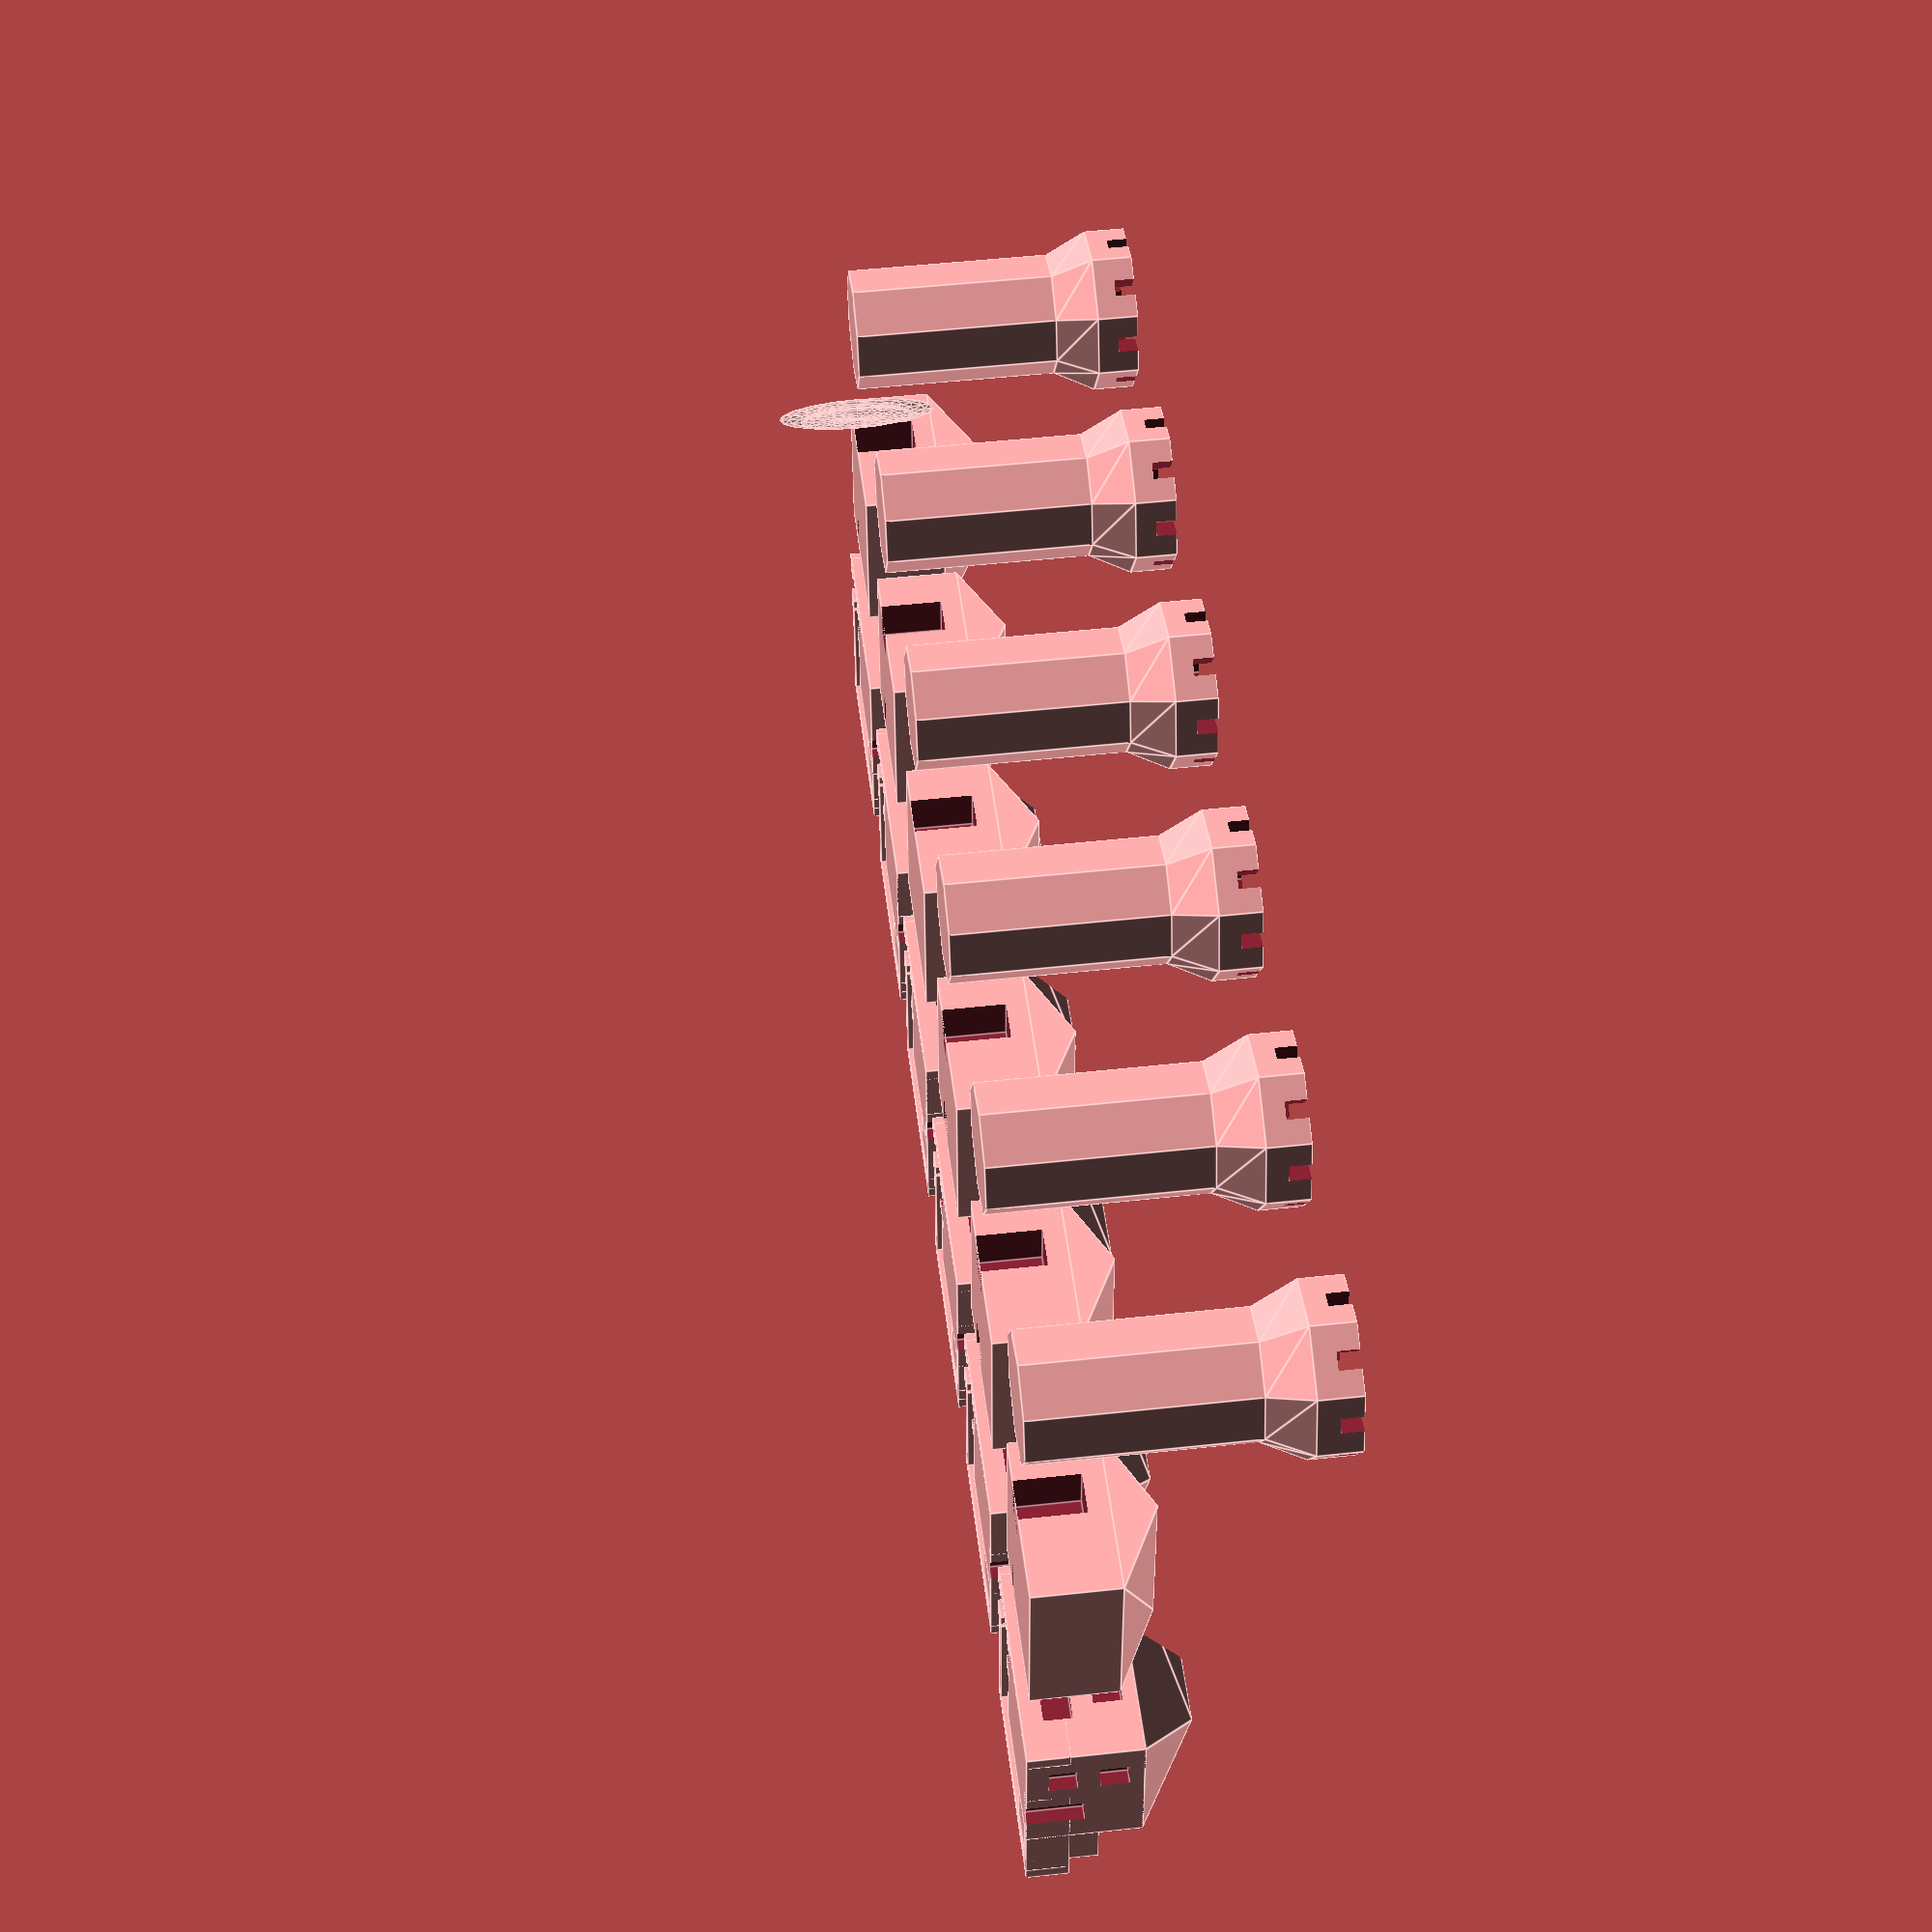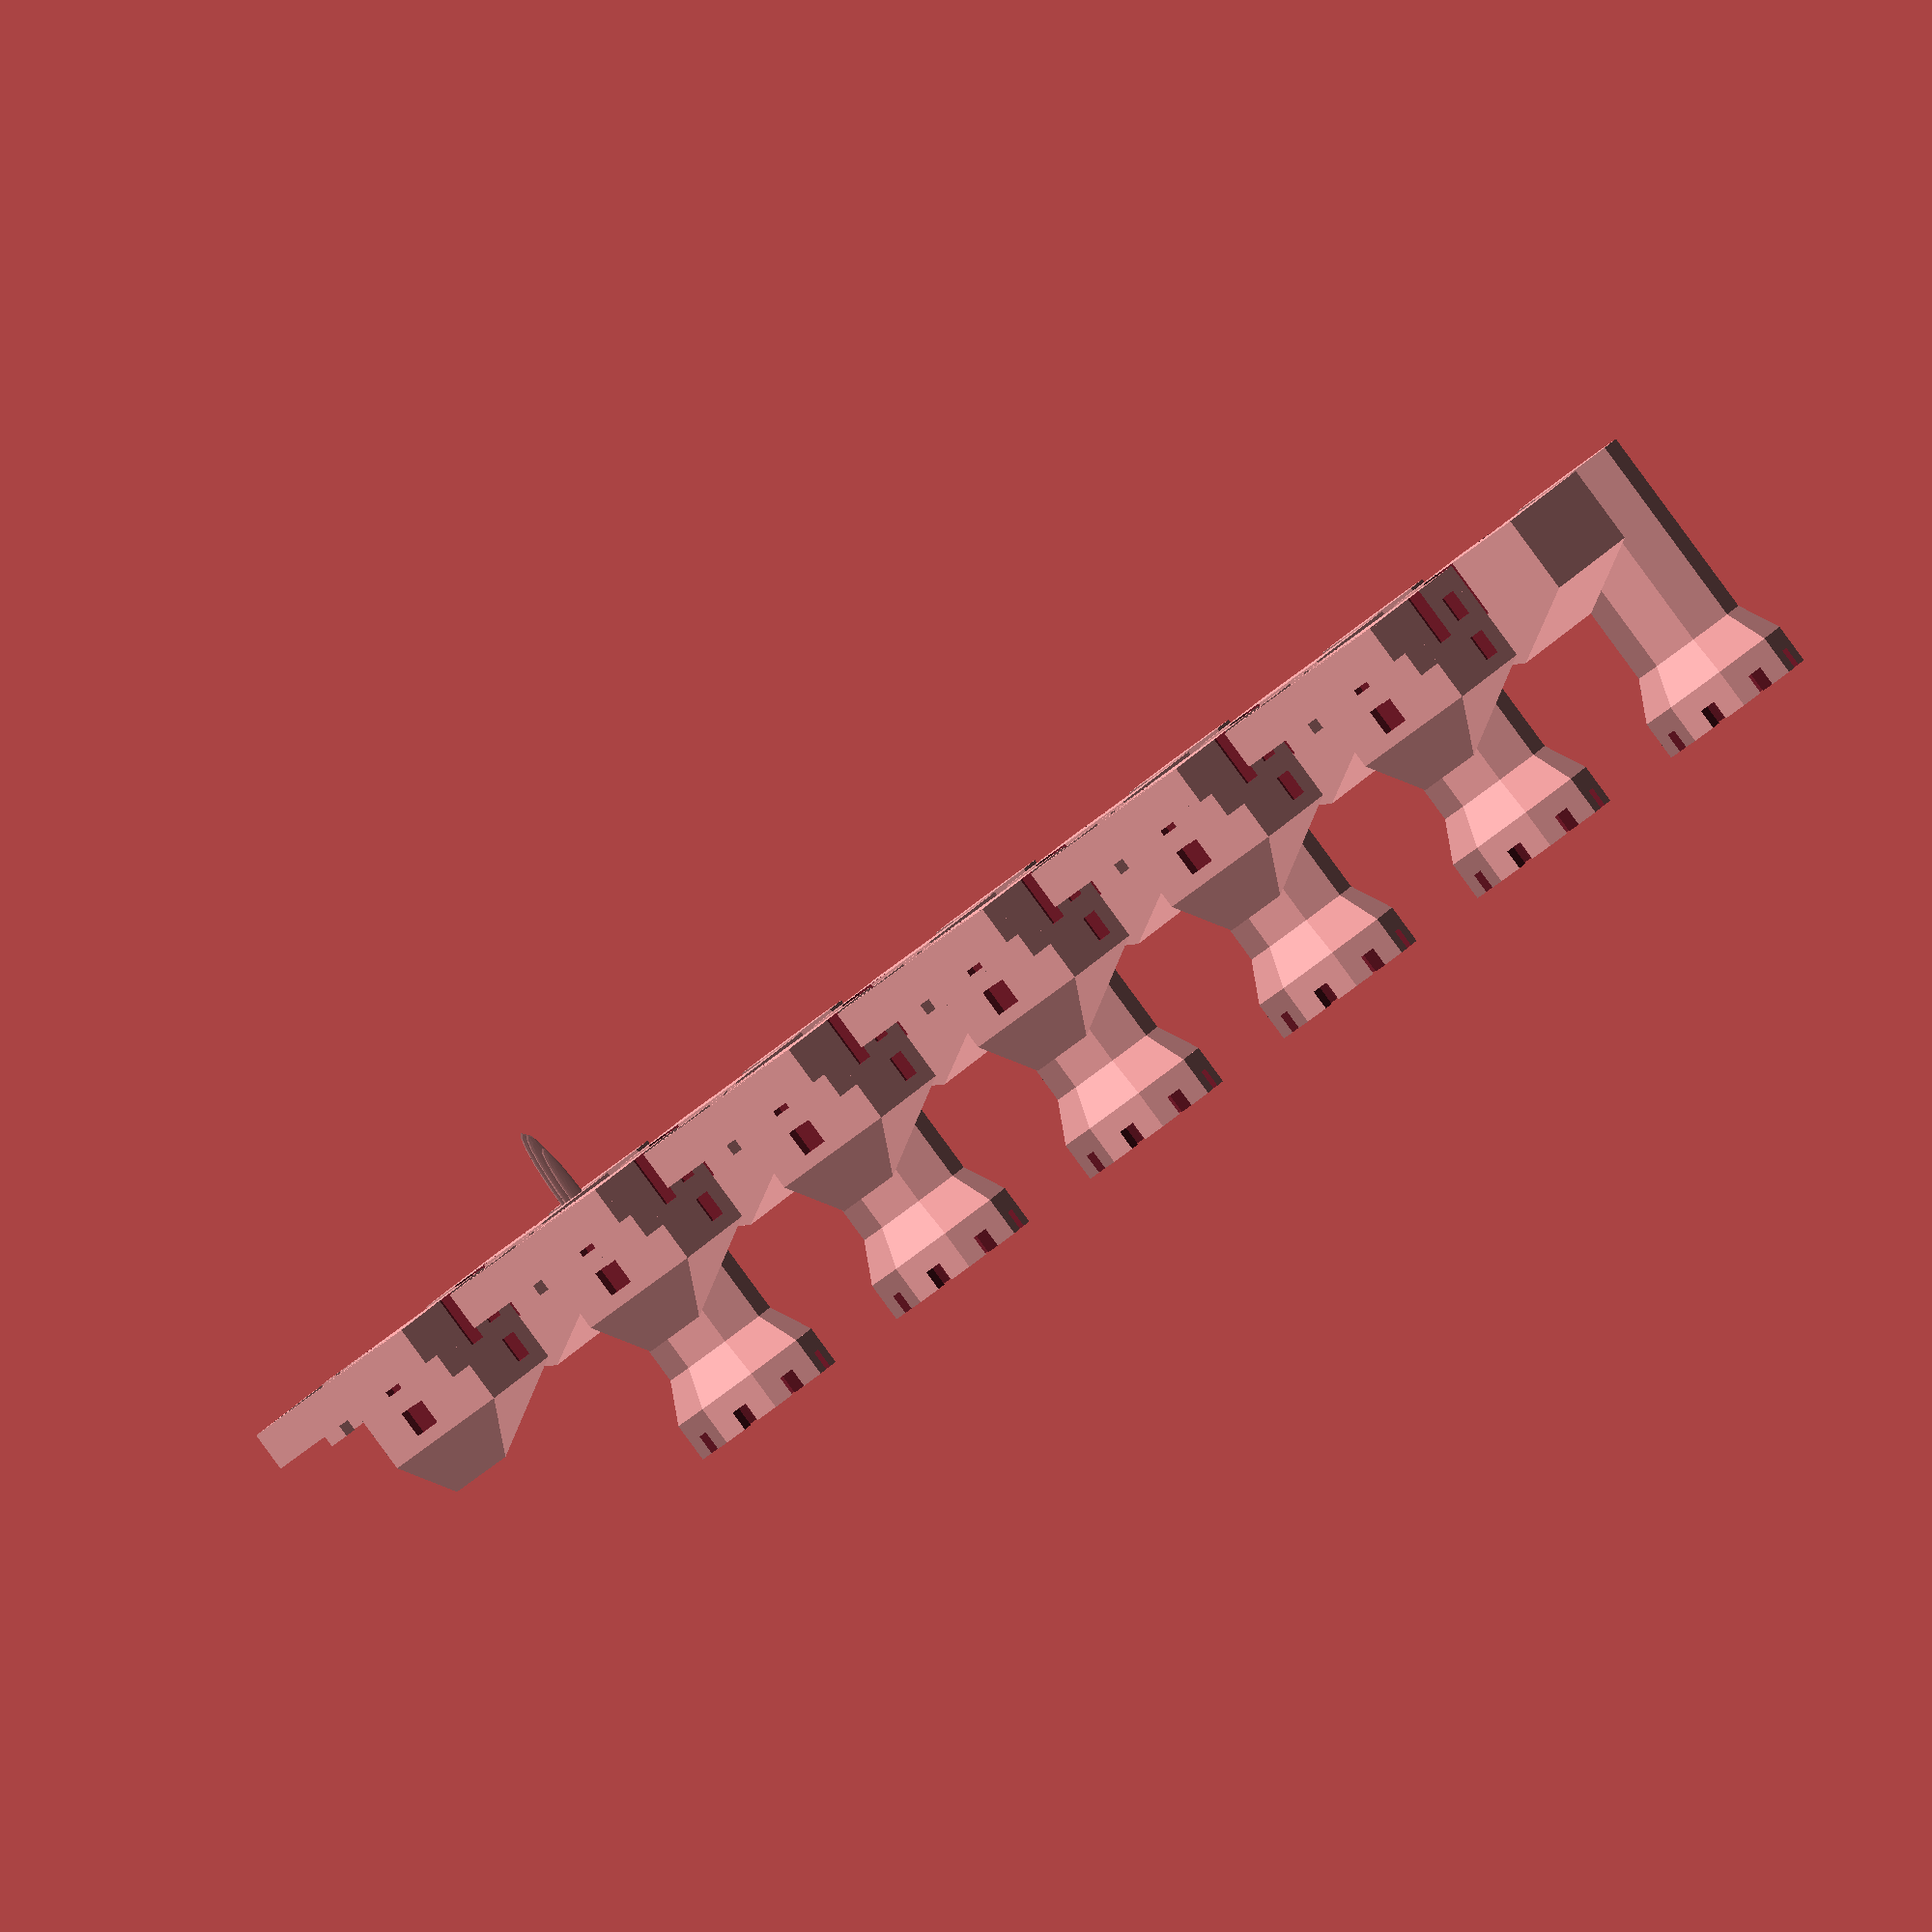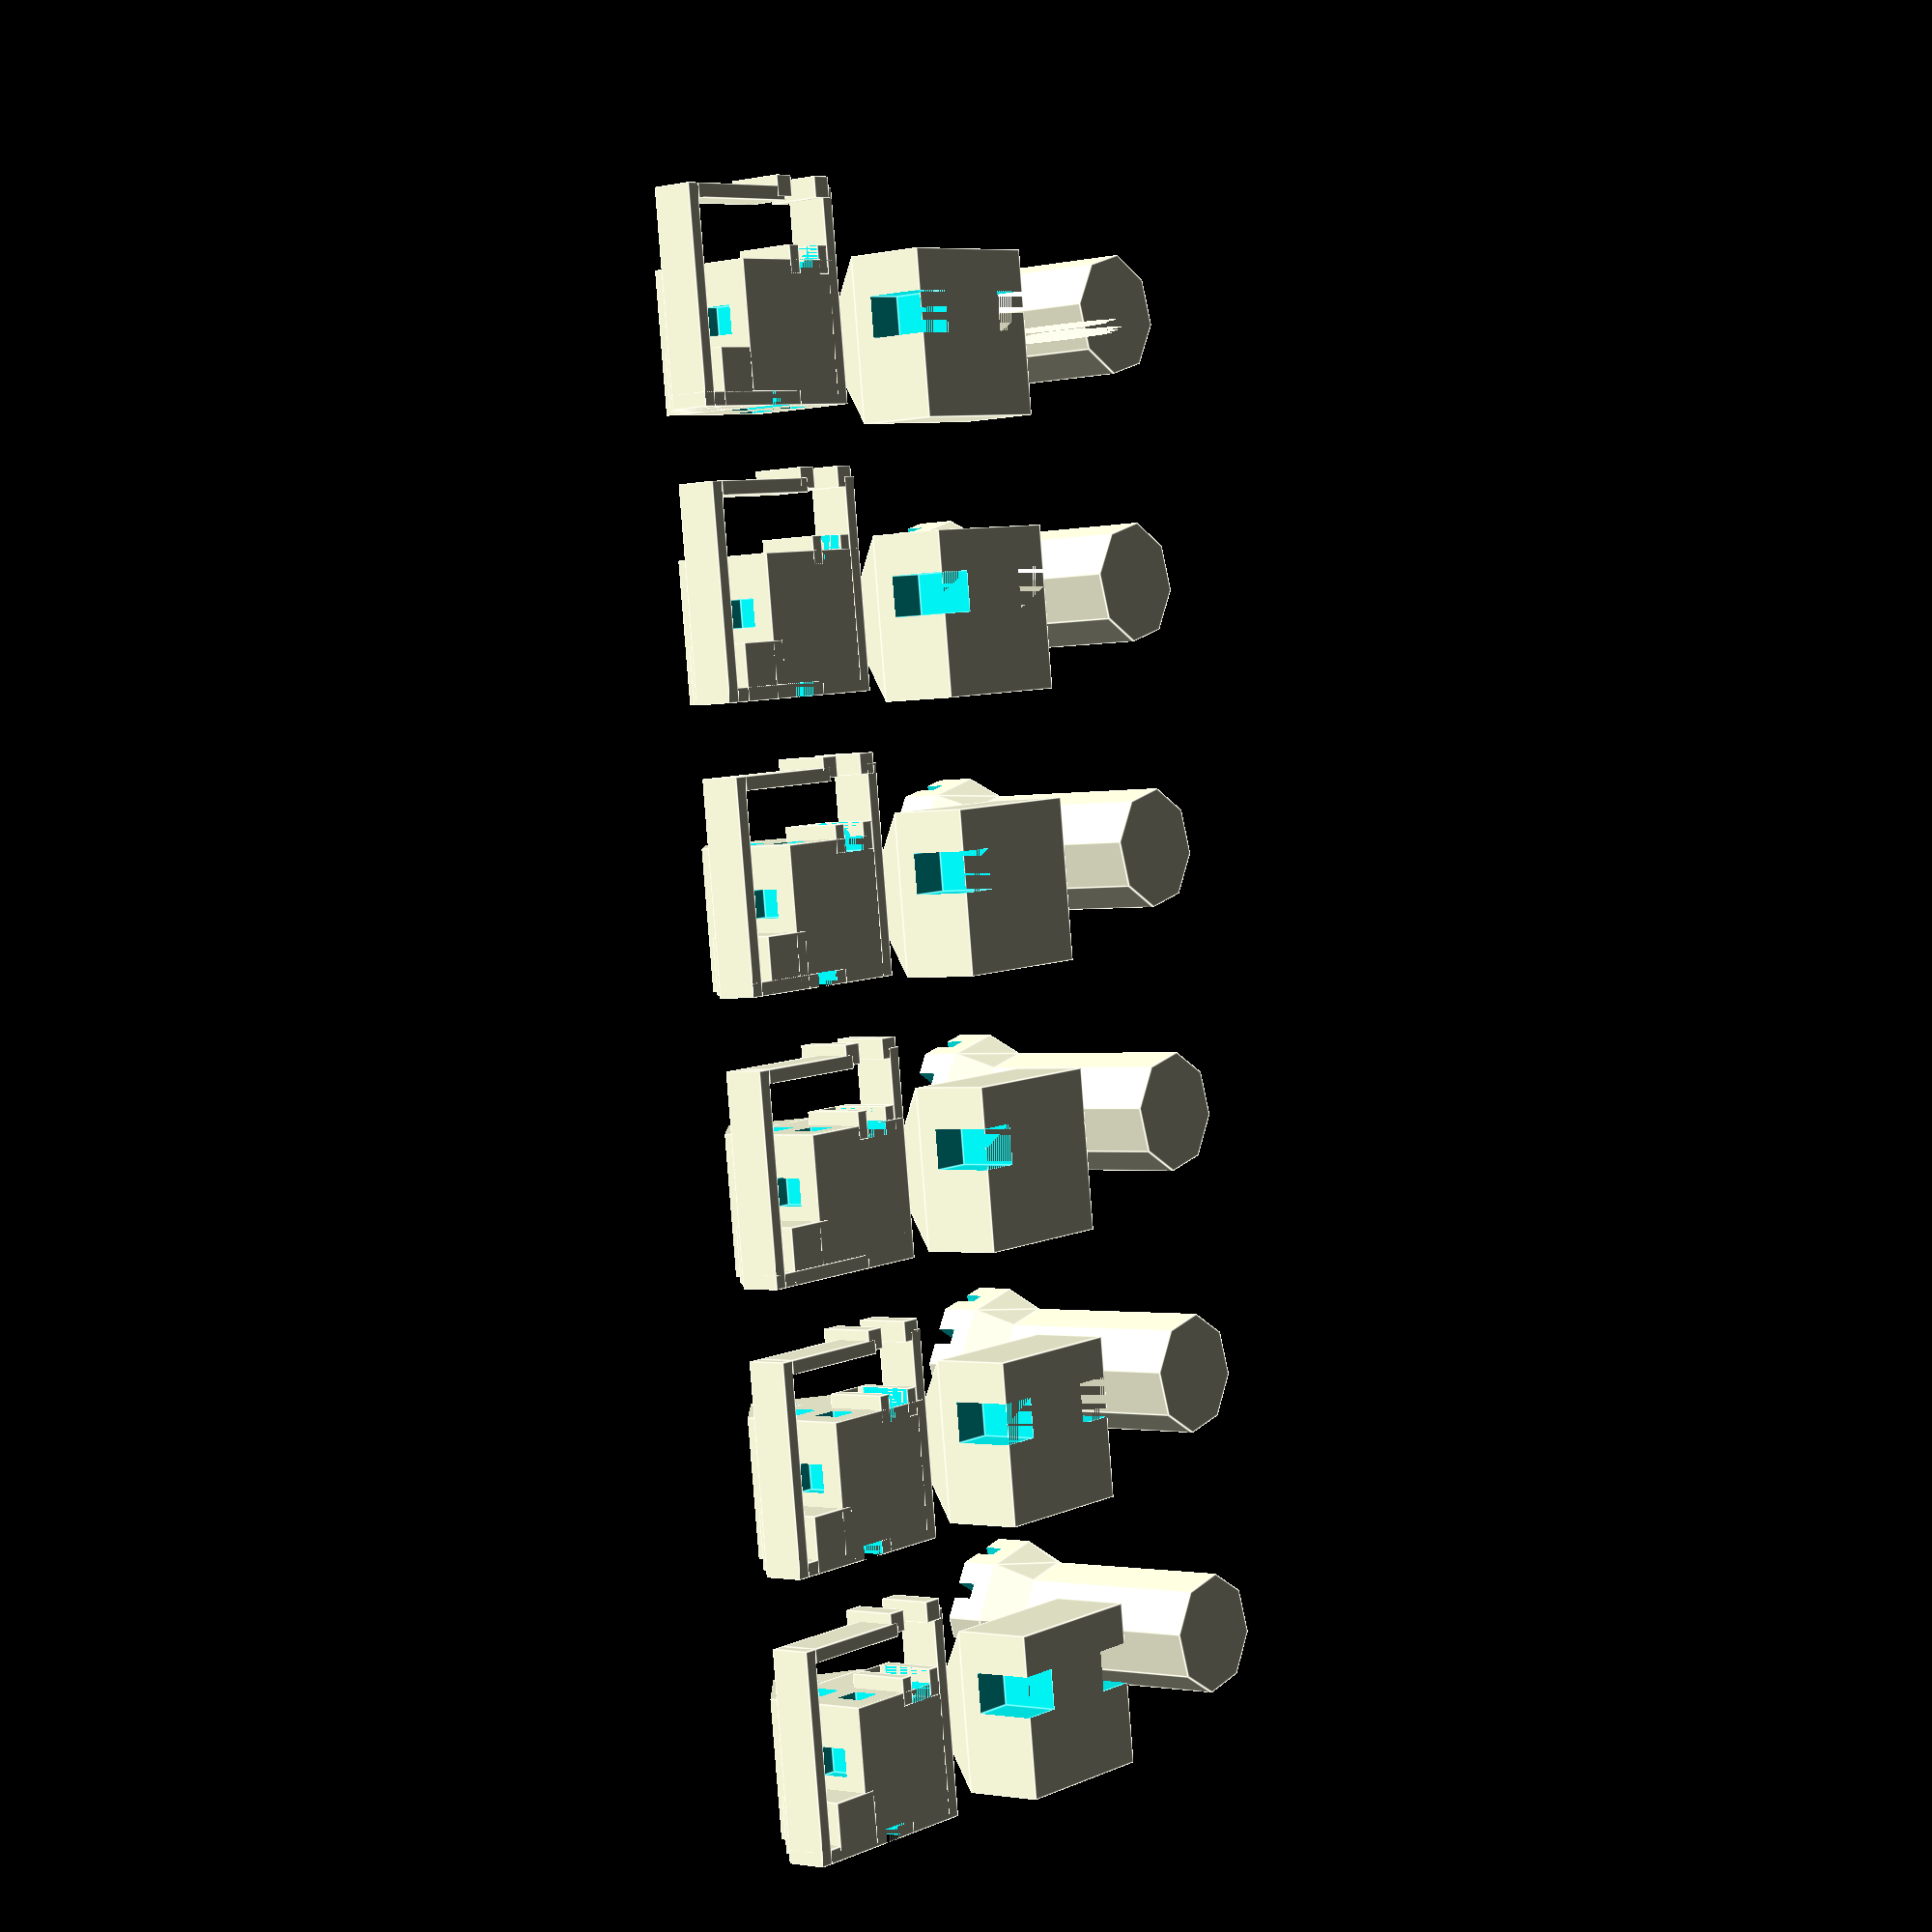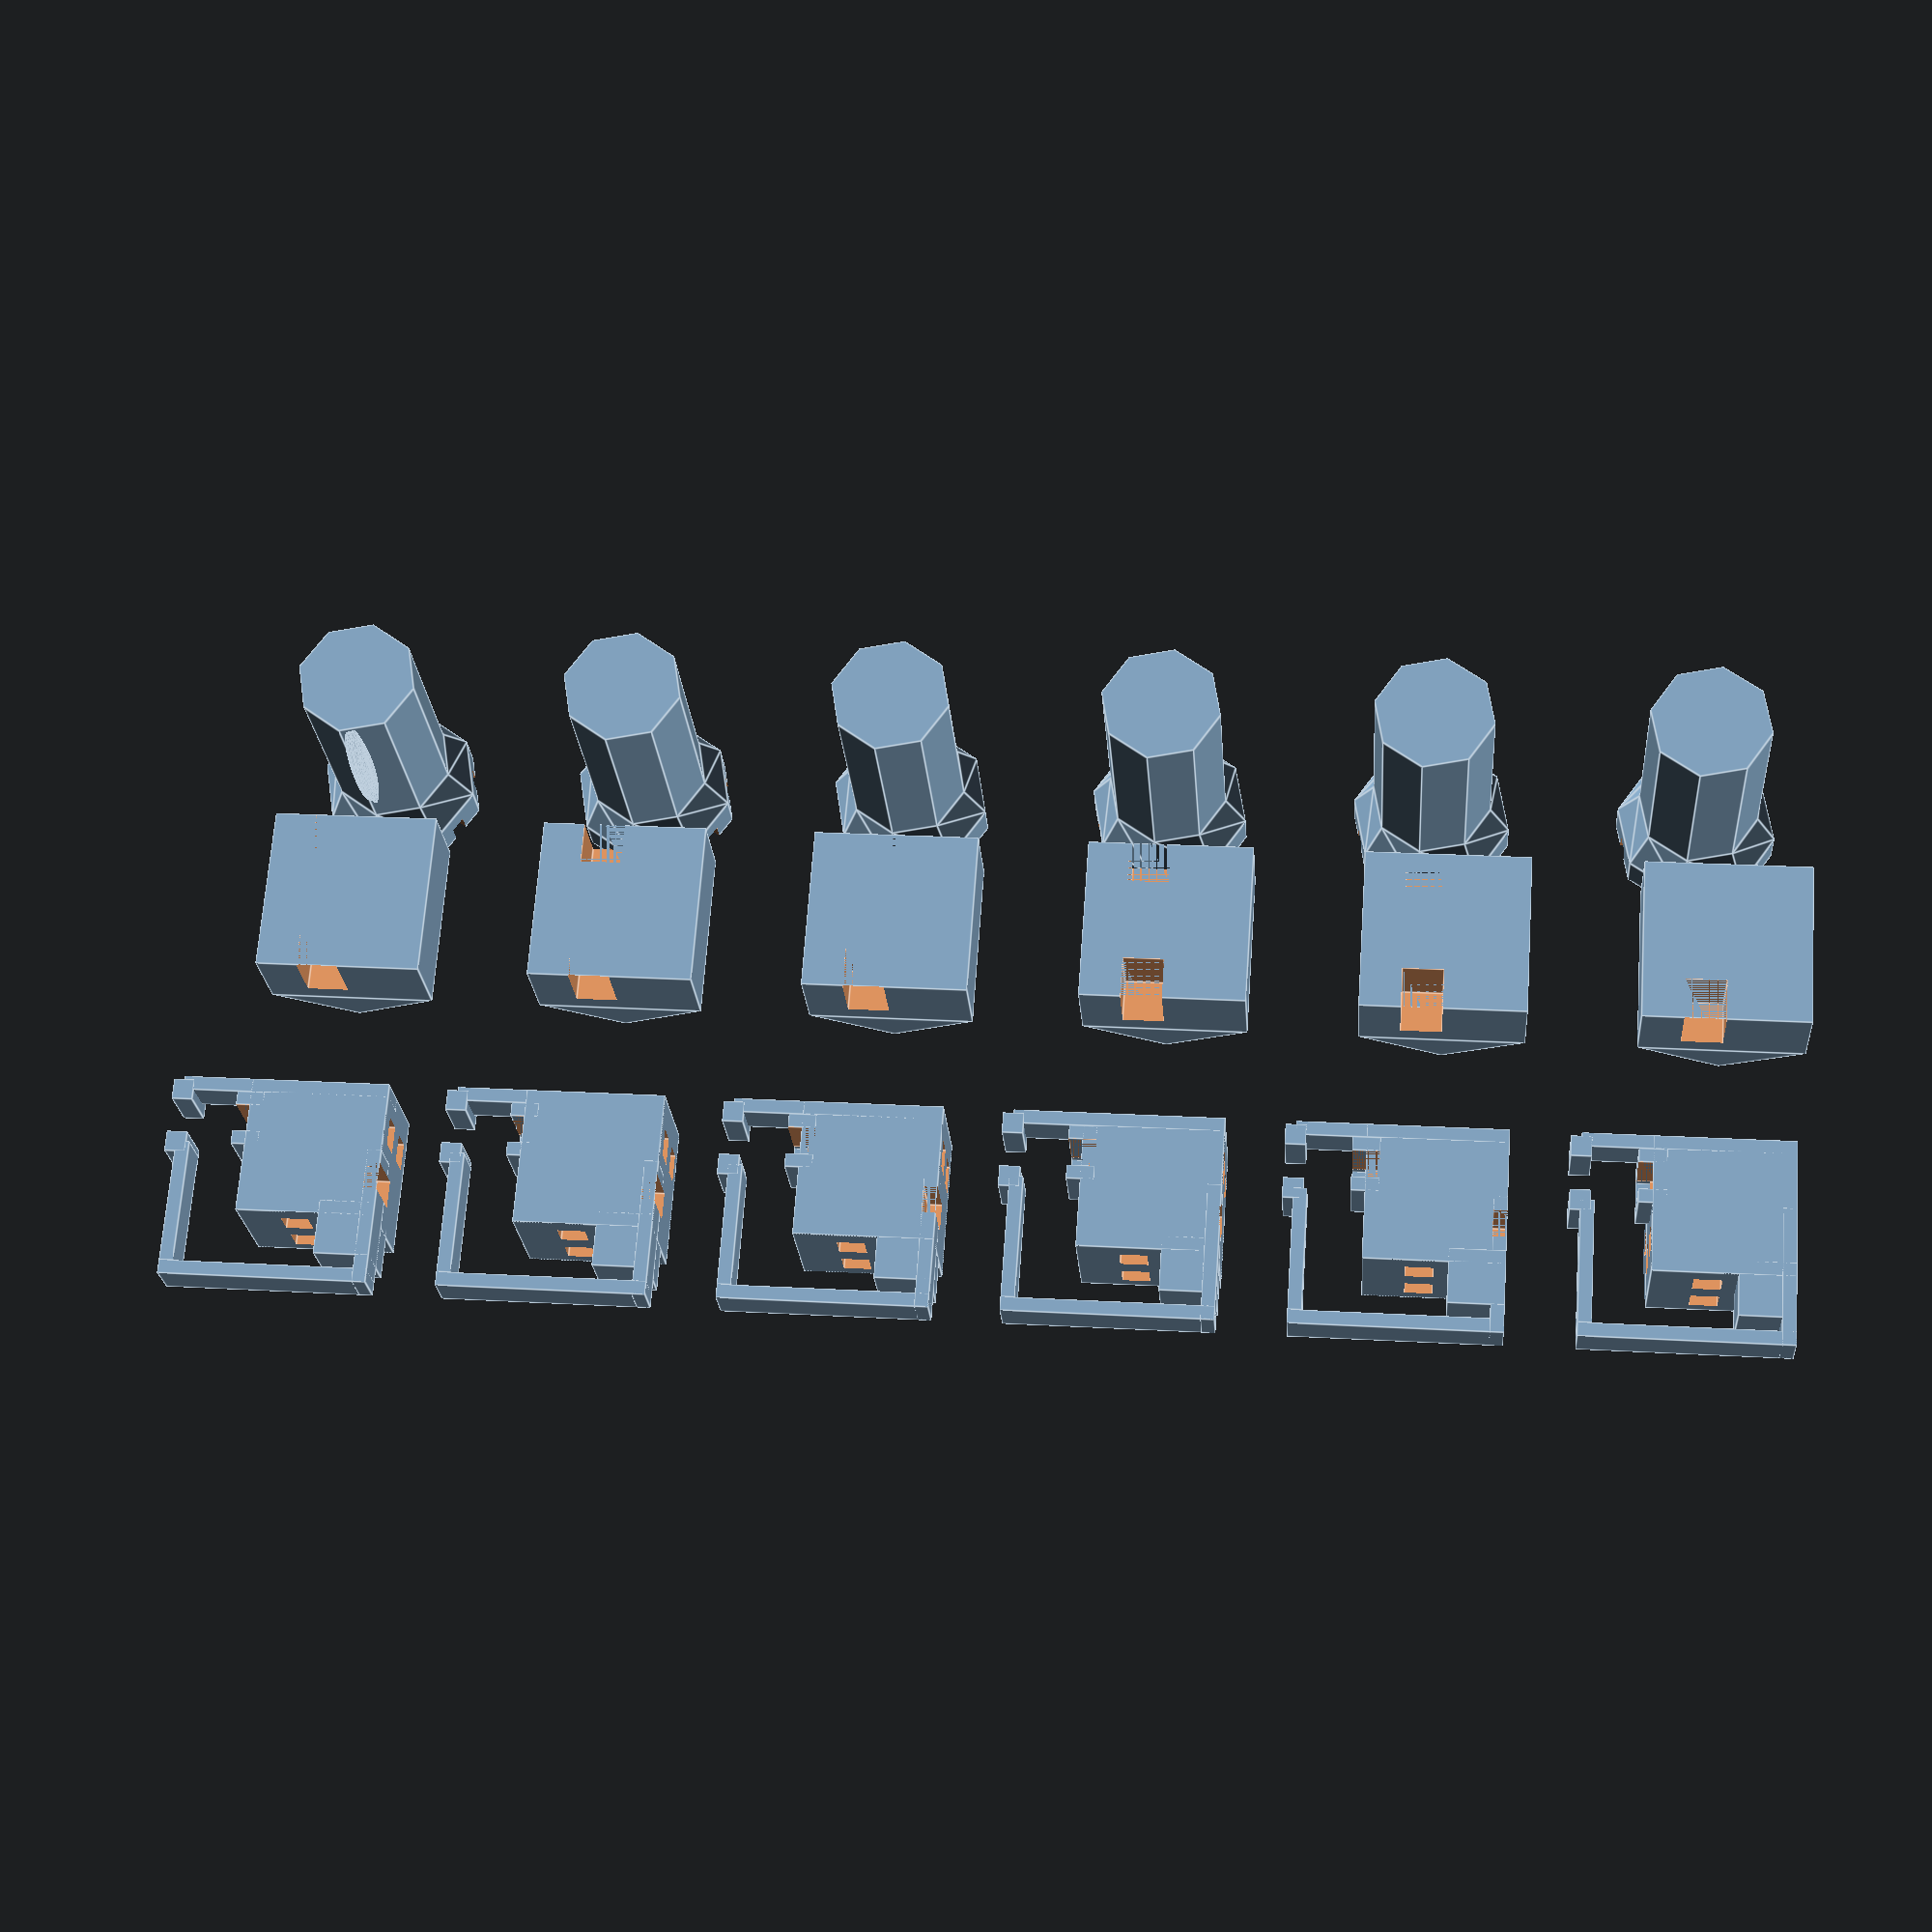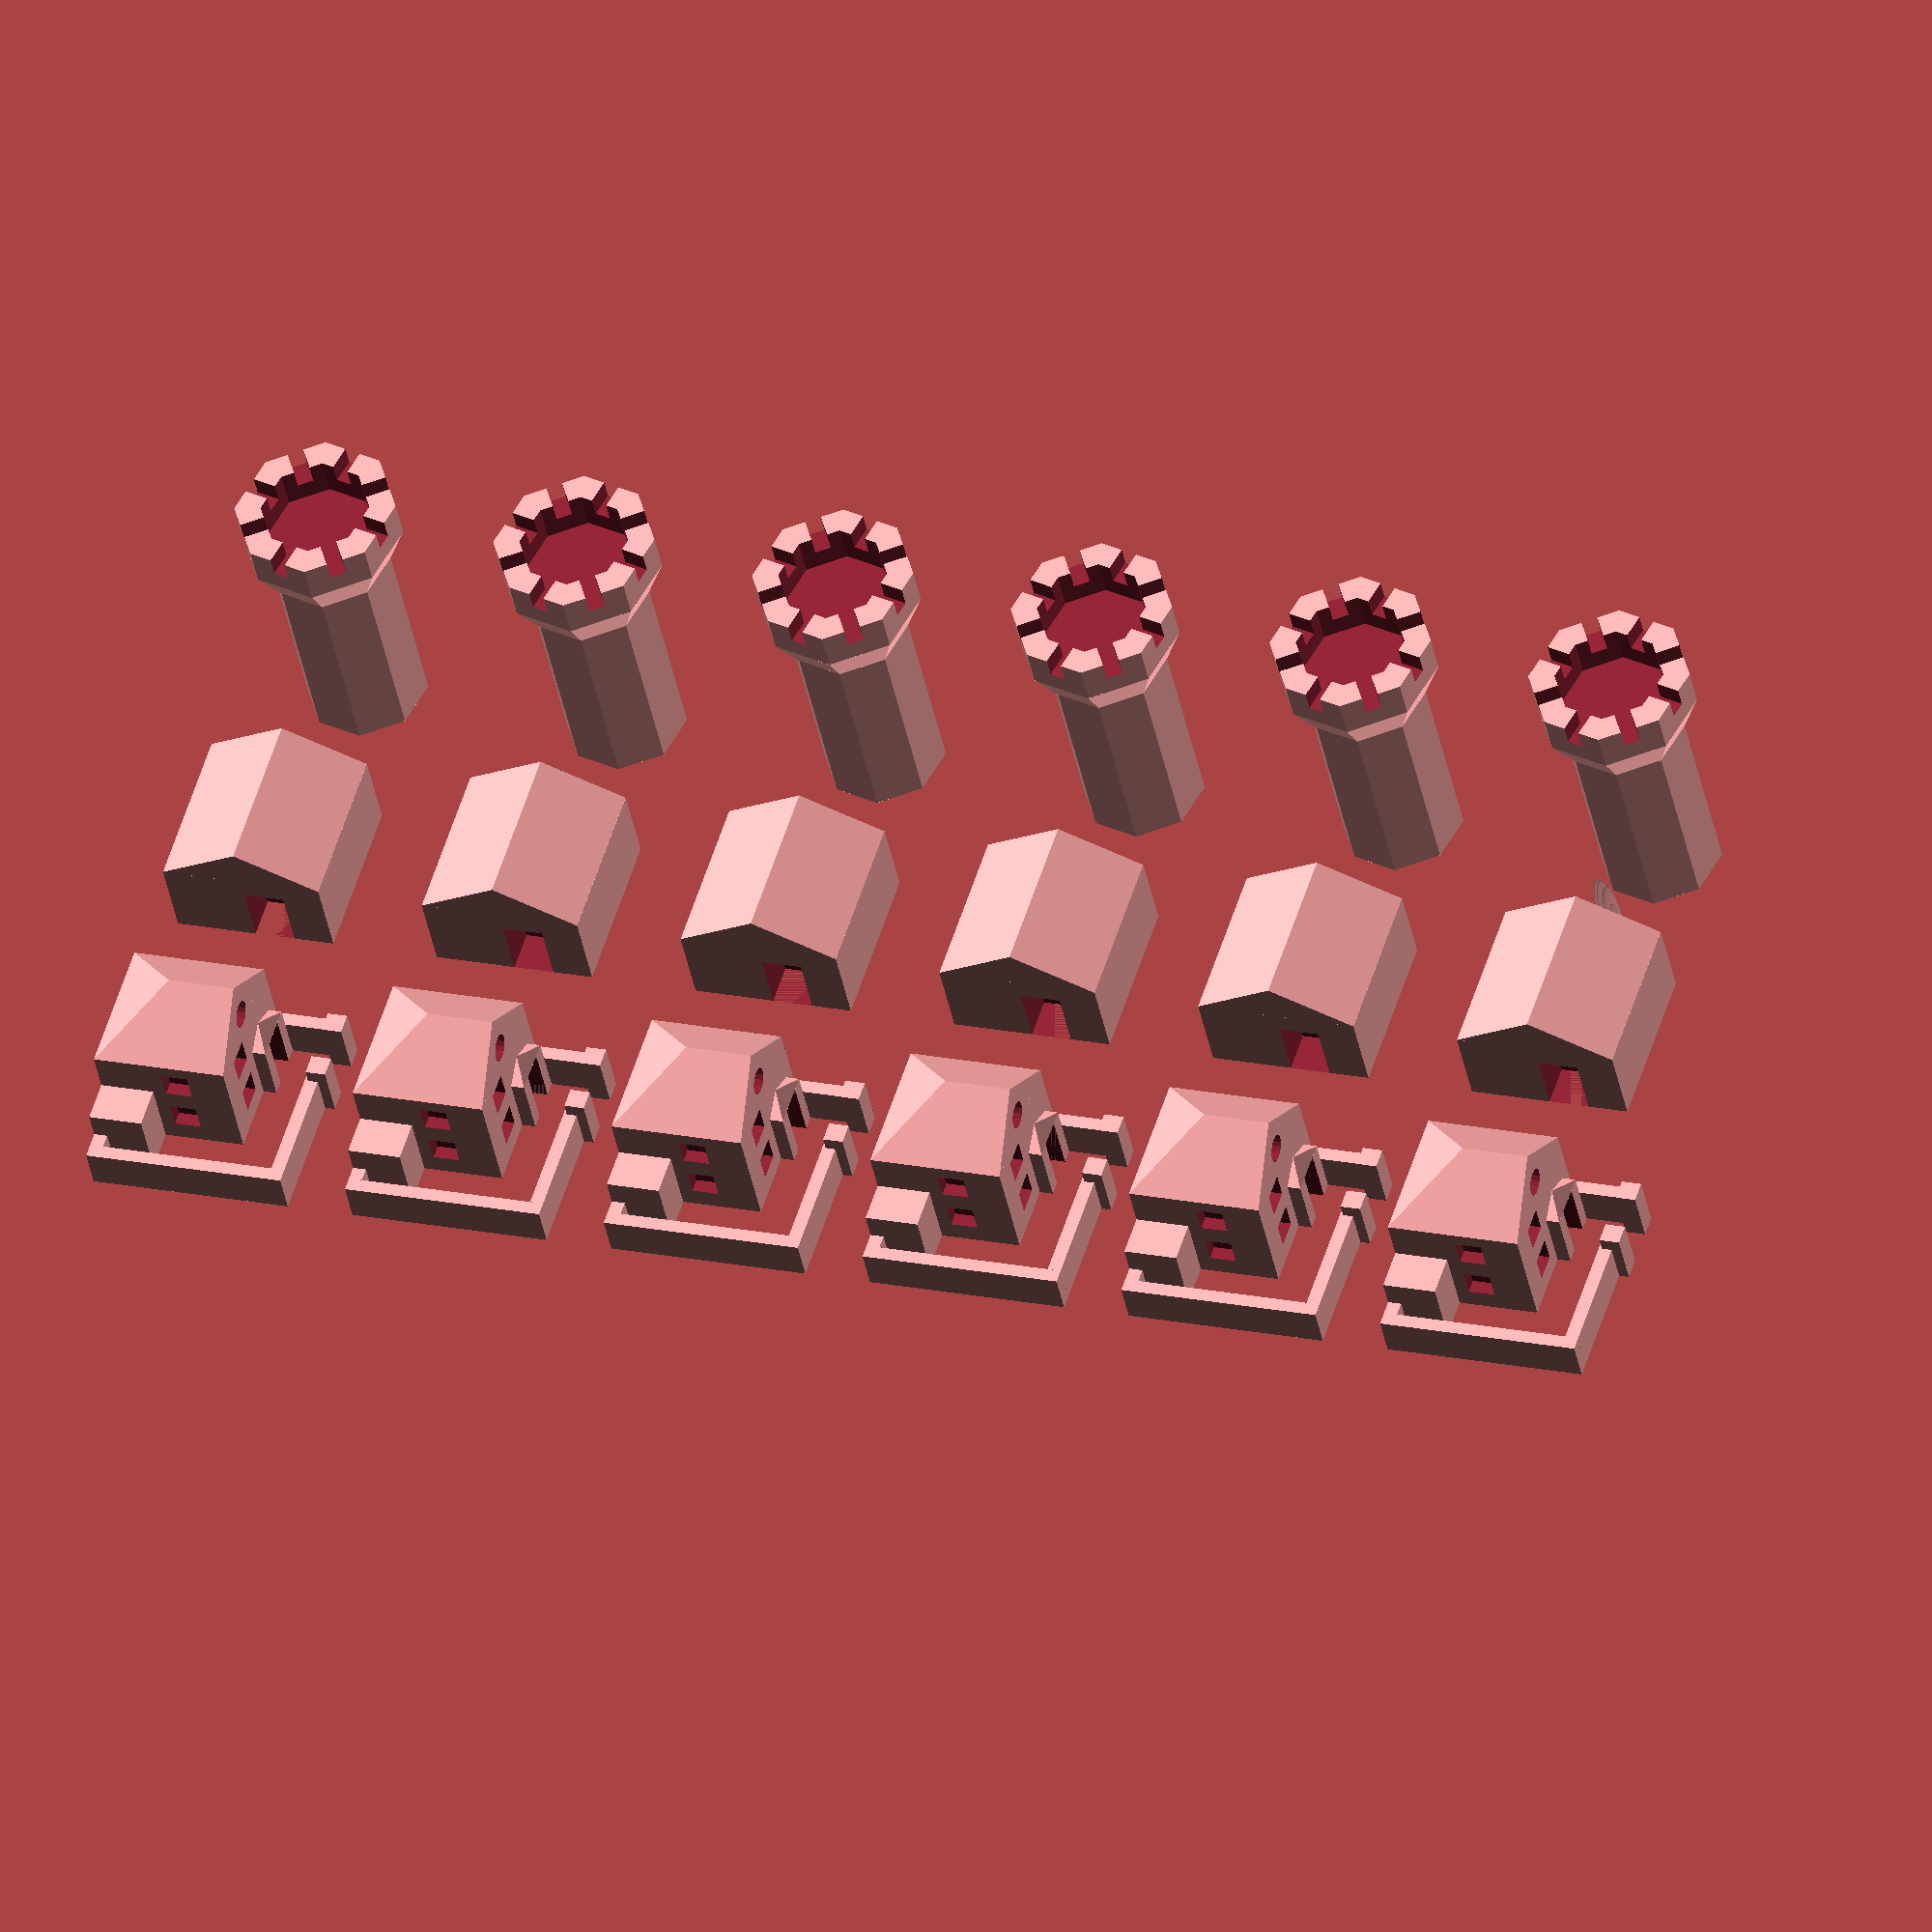
<openscad>
$fs=0.4;$fa=5;

//Layer heights:
//Grass     0.0-1.0mm
//Roads     1.0-1.3mm
//Shields   1.3-1.6mm
//City      1.6-2.0mm
//Buildings 2.0-100mm
//translate([-25,-25,-0.5]) color([1,0,0]) cube([50,50,1.6]);

//Helper modules

module bottom(top=0,right=0,bottom=0,left=0,shield=0) {
	//translate([0,0,-1]) scale([1,1,2]) 
		bottom_o(top,right,bottom,left,shield);
	
}
module bottom_o(top=0,right=0,bottom=0,left=0,shield=0) {
	render() difference() {
		union() {
			cube([40, 40, 1],center=true);
			translate([0,-10,0]) cube([44, 5, 1],center=true);
			translate([0, 10,0]) cube([44, 5, 1],center=true);
			translate([-10,0,0]) cube([5, 44, 1],center=true);
			translate([ 10,0,0]) cube([5, 44, 1],center=true);
			if (top == 3) translate([20,10,0]) rotate(a=45, v=[0,0,1]) cube([sqrt(2)*5, sqrt(2)*5,1],center=true);
			if (bottom == 3) translate([-20,-10,0]) rotate(a=45, v=[0,0,1]) cube([sqrt(2)*5, sqrt(2)*5,1],center=true);
			if (right == 3) translate([-10, 20,0]) rotate(a=45, v=[0,0,1]) cube([sqrt(2)*5, sqrt(2)*5,1],center=true);
			if (left == 3) translate([ 10,-20,0]) rotate(a=45, v=[0,0,1]) cube([sqrt(2)*5, sqrt(2)*5,1],center=true);

			
		}
		if (top == 0) translate([25,  0,0]) cube([10,50,10],center=true);
		if (top == 1) translate([25, 10,0]) cube([14.4, 5.4,10],center=true);
		if (top == 2) translate([25,-10,0]) cube([14.4, 5.4,10],center=true);
		if (top == 3) translate([20,-10,0]) rotate(a=45, v=[0,0,1]) cube([sqrt(2)*5, sqrt(2)*5,10],center=true);

		if (bottom == 0) translate([-25,  0,0]) cube([10,50,10],center=true);
		if (bottom == 1) translate([-25,-10,0]) cube([14.4, 5.4,10],center=true);
		if (bottom == 2) translate([-25, 10,0]) cube([14.4, 5.4,10],center=true);
		if (bottom == 3) translate([-20, 10,0]) rotate(a=45, v=[0,0,1]) cube([sqrt(2)*5, sqrt(2)*5,10],center=true);

		if (right == 0) translate([  0, 25,0]) cube([50,10,10],center=true);
		if (right == 1) translate([-10, 25,0]) cube([ 5.2,14.4,10],center=true);
		if (right == 2) translate([ 10, 25,0]) cube([ 5.2,14.4,10],center=true);
		if (right == 3) translate([ 10, 20,0]) rotate(a=45, v=[0,0,1]) cube([sqrt(2)*5, sqrt(2)*5,10],center=true);

		if (left == 0) translate([  0,-25,0]) cube([50,10,10],center=true);
		if (left == 1) translate([ 10,-25,0]) cube([ 5.2,14.4,10],center=true);
		if (left == 2) translate([-10,-25,0]) cube([ 5.2,14.4,10],center=true);
		if (left == 3) translate([-10,-20,0]) rotate(a=45, v=[0,0,1]) cube([sqrt(2)*5, sqrt(2)*5,10],center=true);
		
		if (shield) translate([13-(5*(shield-1)),13,0.5]) {
			linear_extrude(height = 0.8,center=true) difference() {
				intersection() {
					translate([0,2,0]) circle(r=5);
					translate([0,-2,0]) circle(r=5);
				}
				translate([5.5,0]) circle(r=5);
			}
		}
	}
		if (shield) translate([13-(5*(shield-1)),13,0.5]) {
			%linear_extrude(height = 10,center=true) difference() {
				intersection() {
					translate([0,2,0]) circle(r=5);
					translate([0,-2,0]) circle(r=5);
				}
				translate([5.5,0]) circle(r=5);
			}
		}
}

module singleCityWall() {
	render() intersection() {
		translate([0,0,1]) bottom(1,0,0,0);
		translate([ 40,0,0]) cylinder(r=30,h=10,$fn=22);
	}
	roundCityWall();
}

module roundCityWall() {
    render(convexity=2) intersection() {
        union() {
            difference() {
                translate([ 40,0,0]) cylinder(r=30,h=8,$fn=22);
                translate([ 40,0,0]) cylinder(r=28,h=12,$fn=22);
                for(i=[0:10])
                        translate([ 40,0,8]) rotate([0,0,360/22*(0.5+i)]) cube([60,3,2],center=true);
            }
            translate([ 20, 20]) cylinder(r=3,h=9);
            translate([ 20,-20]) cylinder(r=3,h=9);
        }
        cube([40,40,40],center=true);
    }
}

module wallTower(rot=10,type=0) {
	translate([40,0,0]) rotate(rot) translate([-28,0,0]) difference() {
		union() {
			cylinder(r=3,h=10,$fn=8);
			if (type == 0) {
				translate([0,0,10]) cylinder(r1=3,r2=4,h=2,$fn=8);
				translate([0,0,12]) cylinder(r=4,h=2,$fn=8);
			}
			if (type == 1) {
				translate([0,0,10]) cylinder(r1=3.5,r2=1,h=5,$fn=8);
			}
		}
		if (type == 0) {
			translate([0,0,12]) cylinder(r=2.7,h=4,$fn=8);
			for(i=[0:3]) translate([0,0,14]) rotate(360/16+i*360/8) cube([20,0.8,2],center=true);
		}
	}
}

module cornerWall(shield=0) {
	render() difference() {
		intersection() {
			color([0.7,0.7,0.7]) translate([0,0,1]) bottom(1,1,0,0, shield);
			union() {
				rotate([0,0,90]) translate([40,0,0]) cylinder(r=29,h=10,$fn=22);
				rotate([0,0, 0]) translate([40,0,0]) cylinder(r=29,h=10,$fn=22);
				difference() {
					cube([20,20,10]);
					cylinder(r=11,h=10,$fn=12);
				}
			}
		}
	}
	render() difference() {
		union() {
			roundCityWall();
			rotate(90) roundCityWall();
		}
		cube([25,25,20]);
	}

	render(convexity=2) intersection() {
		union() {
			difference() {
				translate([ 0,0,0]) cylinder(r=12,h=8,$fn=12);
				translate([ 0,0,0]) cylinder(r=10,h=12,$fn=12);
				for(i=[0:2])
					translate([ 0,0,8]) rotate([0,0,360/12*(0.5+i)]) cube([60,3,2],center=true);
			}
		}
		cube([40,40,40]);
	}
}

module road(seed=0, length=40) {
	d = [[0,0],[10, 1],[length-10, 1],[length, 0]];

	off1 = rands(-10,10,3, seed)[0];
	off2 = rands(-10,10,3, seed)[1];
	off3 = rands(-30,30,3, seed)[2];
	scale3 = rands(1,3,1, seed+1)[0];

	linear_extrude(height=0.8) intersection() {
		translate([0,-20]) for(i=[0:length-1]) hull() {
			translate([sin(i*off1)*2*sign(off3)*lookup(i,d)+sin(i*off2)*2*sign(off3)*lookup(i,d)+sin(i*off3)*scale3*lookup(i,d),i]) circle(r=1);
			translate([sin((i+1)*off1)*2*sign(off3)*lookup((i+1),d)+sin((i+1)*off2)*2*sign(off3)*lookup((i+1),d)+sin((i+1)*off3)*scale3*lookup((i+1),d),(i+1)]) circle(r=1);
		}
		square([40,40],center=true);
	}
}

module roadCorner(seed=2) {
	a = [[0,0],[10,10],[20,10],[30,10]];
	b = [[0,0],[10, 0],[20,10],[30,10]];
	c = [[0,0],[10, 0],[20, 0],[30,10]];
	d = [[0,0],[10, 1],[20, 1],[30, 0]];

	off1 = rands(-30,30,3, seed)[0];
	off2 = rands(-30,30,3, seed)[1];
	off3 = rands(-50,50,3, seed)[2];
	scale3 = rands(1,10,1, seed+1)[0];

	linear_extrude(height=0.8) intersection() {
		translate([-20,-20]) for(i=[0:29]) hull() {
			translate([10,lookup(i,a)]) rotate(lookup(i,b)*9) translate([10+sin(i*off1)*2*sign(off3)*lookup(i,d)+sin(i*off2)*2*sign(off3)*lookup(i,d)+sin(i*off3)*scale3*lookup(i,d),lookup(i,c)]) circle(r=1);
			translate([10,lookup((i+1),a)]) rotate(lookup((i+1),b)*9) translate([10+sin((i+1)*off1)*2*sign(off3)*lookup((i+1),d)+sin((i+1)*off2)*2*sign(off3)*lookup((i+1),d)+sin((i+1)*off3)*scale3*lookup((i+1),d),lookup((i+1),c)]) circle(r=1);
		}
		square([40,40],center=true);
	}
}

module house() {
	render() scale(0.3) translate([0,0,4]) union() {
		difference() {
			cube([7,15,8],center=true);
			translate([4,3,0]) cube([3,5,2],center=true);
			translate([-4,-3,0]) cube([3,5,2],center=true);
			translate([-4,3,-2]) cube([3,3,5],center=true);
			translate([4,-4,0]) cube([3,3,2],center=true);
		}
		translate([0,0,5.2]) rotate([0,-90,90]) cylinder(h=16,r=5,center=true,$fn=3);
	}
}

module cloister() {
	difference() {
		union() {
			translate([0,-2,3.5]) cube([7,15,7],center=true);
			translate([-2,5,6]) cube([7,7,12],center=true);
			translate([-2,5,12]) rotate([0,0,45]) cylinder(r1=5.5,r2=1,h=5,$fn=4);
			translate([ 2,5,4.5]) cube([4,4,9],center=true);
			translate([ 2,5,9]) rotate([0,0,45]) cylinder(r1=3.5,r2=1,h=2,$fn=4);
	
			hull() {
				translate([ 0,3,7]) rotate([0,0,45]) cylinder(r1=5.5,r2=1,h=3,$fn=4);
				translate([ 0,-6,7]) rotate([0,0,45]) cylinder(r1=5.5,r2=1,h=3,$fn=4);
			}
		}
		hull() {
			translate([-2,9,0]) cube(2,center=true);
			translate([-2,9,5]) rotate([90,0,0]) cylinder(r=1,h=2,center=true);
		}
		translate([-2,9,9]) rotate([90,0,0]) cylinder(r=1,h=2,center=true);
		for(i=[0:2]) translate([-6,5,6+i*2]) cube([2,3,1],center=true);

		for(i=[0:2]) hull() {
			translate([-3.5,i*-3.5,3]) cube(2,center=true);
			translate([-3.5,i*-3.5,5]) rotate([90,0,90]) cylinder(r=1,h=2,center=true);
		}
		for(i=[0:2]) hull() {
			translate([ 3.5,i*-3.5,3]) cube(2,center=true);
			translate([ 3.5,i*-3.5,5]) rotate([90,0,90]) cylinder(r=1,h=2,center=true);
		}
		hull() {
			translate([0,-10,2.5]) cube([3,2,2],center=true);
			translate([0,-10,4.5]) rotate([90,0,0]) cylinder(r=1.5,h=2,center=true);
		}
	}
}

/* tile modules */

module cccc(seed=5) {
	color([0.3,0.7,0.3]) bottom(1,1,1,1);
	color([0.7,0.7,0.7]) translate([0,0,1]) bottom(1,1,1,1, 1);
	offX = rands(-1.5,1.5,7*7,seed);
	offY = rands(-1.5,1.5,7*7,seed+1);
	rots = rands(0,360,7*7,seed+2);
	for(x=[-3:3])
		for(y=[-3:3])
			if (x < 2 || y < 2)
				translate([x*5+offX[x+3+(y+3)*7],y*5+offY[x+3+(y+3)*7],1.5])
					rotate([0,0,rots[x+3+(y+3)*7]]) house();
}

//cccf x3 +x1 shield
module cccf(seed=0, shield=0) {
	color([0.3,0.7,0.3]) bottom(1,1,1,0);
	render() difference() {
		color([0.7,0.7,0.7]) translate([0,0,1]) bottom(1,1,1,0, shield);
		rotate([0,0,-90]) translate([40,0,0]) cylinder(r=29,h=10,$fn=22);
	}
	offX = rands(-1.5,1.5,7*7,seed);
	offY = rands(-1.5,1.5,7*7,seed+1);
	rots = rands(0,360,7*7,seed+2);
	rotate([0,0,-90]) roundCityWall();
	if (seed == 1) rotate([0,0,-90]) wallTower(10,0);
	if (seed == 2) rotate([0,0,-90]) wallTower(-20,0);
	if (seed == 3) rotate([0,0,-90]) wallTower(15,1);
	for(x=[-3:3])
		for(y=[-2:3])
			if (((x < 2 || y < 2) || !shield) && (y > -2 || abs(x) == 3))
				translate([x*5+offX[x+3+(y+3)*7],y*5+offY[x+3+(y+3)*7],1.5])
					rotate([0,0,rots[x+3+(y+3)*7]]) house();
}

//cccr x1 +x2 shield
module cccr(seed=10, shield=0) {
	color([0.3,0.7,0.3]) bottom(1,1,1,2);
	render() difference() {
		color([0.7,0.7,0.7]) translate([0,0,1]) bottom(1,1,1,2, shield);
		rotate([0,0,-90]) translate([40,0,0]) cylinder(r=29,h=10,$fn=22);
	}
	offX = rands(-1.5,1.5,7*7,seed);
	offY = rands(-1.5,1.5,7*7,seed+1);
	rots = rands(0,360,7*7,seed+2);
	rotate([0,0,-90]) roundCityWall();
	for(x=[-3:3])
		for(y=[-2:3])
			if (((x < 2 || y < 2) || !shield) && (y > -2 || abs(x) == 3))
				translate([x*5+offX[x+3+(y+3)*7],y*5+offY[x+3+(y+3)*7],1.5])
					rotate([0,0,rots[x+3+(y+3)*7]]) house();
	road(seed+3);
}

//ccff x3, +x2 shield
module ccff(seed=0,shield=0) {
	color([0.3,0.7,0.3]) bottom(1,1,0,0);
	cornerWall(shield);

	if (seed == 1) wallTower(20);
	if (seed == 2) rotate(90) wallTower(-15, 1);
	
	if (seed == 10) rotate(90) wallTower(-20);
	if (seed == 10) wallTower(5);
	if (seed == 11) rotate(90) wallTower(0, 1);

	offX = rands(-1.5,1.5,7*7,seed);
	offY = rands(-1.5,1.5,7*7,seed+1);
	rots = rands(0,360,7*7,seed+2);
	for(x=[-3:3])
		for(y=[-3:3])
			if ((((x > -2 && (x < 2)) || (y > -2 && y < 2)) && (x == 3 || y == 3))
				|| (!shield && x > 1 && y > 1))
				translate([x*5+offX[x+3+(y+3)*7],y*5+offY[x+3+(y+3)*7],1.5])
					rotate([0,0,rots[x+3+(y+3)*7]]) house();
}

//ccff_alt x2
module ccff_alt(seed=0) {
	color([0.3,0.7,0.3]) bottom(1,1,0,0);
	singleCityWall();
	rotate([0,0,90]) singleCityWall();

	if (seed == 2) wallTower(-35);

	offX = rands(-1.5,1.5,7*7,seed);
	offY = rands(-1.5,1.5,7*7,seed+1);
	rots = rands(0,360,7*7,seed+2);
	for(x=[-3:3])
		for(y=[-3:3])
			if (((x > -2 && x < 2) || (y > -2 && y < 2)) && (x == 3 || y == 3))
				translate([x*5+offX[x+3+(y+3)*7],y*5+offY[x+3+(y+3)*7],1.5])
					rotate([0,0,rots[x+3+(y+3)*7]]) house();
}

module ccrr(seed=0, shield=0) {
	color([0.3,0.7,0.3]) bottom(1,1,2,2);
	cornerWall(shield);

	if (seed == 1) wallTower(10);
	if (seed == 2) rotate(90) wallTower(-10, 1);

	if (seed == 11) wallTower(10);
	if (seed == 11) rotate(90) wallTower(-10);

	offX = rands(-1.5,1.5,7*7,seed+20);
	offY = rands(-1.5,1.5,7*7,seed+21);
	rots = rands(0,360,7*7,seed+22);
	for(x=[-3:3])
		for(y=[-3:3])
			if ((((x > -2 && (x < 2)) || (y > -2 && y < 2)) && (x == 3 || y == 3))
				|| (!shield && x > 1 && y > 1))
				translate([x*5+offX[x+3+(y+3)*7],y*5+offY[x+3+(y+3)*7],1.5])
					rotate([0,0,rots[x+3+(y+3)*7]]) house();
	roadCorner(seed+23);
}

module cfcf(seed=0,shield=0) {
	color([0.3,0.7,0.3]) bottom(0,1,0,1);

	rotate([0,0,  0]) roundCityWall();
	rotate([0,0,180]) roundCityWall();

	if (seed == 10) wallTower(10);
	if (seed == 10) rotate(180) wallTower(15);
	if (seed == 11) wallTower(25, 1);
	if (seed == 11) wallTower(-25, 1);

	render() difference() {
		if (shield) color([0.7,0.7,0.7]) translate([0,0,1]) bottom(0,1,0,1, 2);
		else color([0.7,0.7,0.7]) translate([0,0,1]) bottom(0,1,0,1, 0);
		rotate([0,0,  0]) translate([40,0,0]) cylinder(r=29,h=10,$fn=22);
		rotate([0,0,180]) translate([40,0,0]) cylinder(r=29,h=10,$fn=22);
	}

	offX = rands(-1.5,1.5,7*7,seed);
	offY = rands(-1.5,1.5,7*7,seed+1);
	rots = rands(0,360,7*7,seed+2);
	for(x=[-3:3])
		for(y=[-3:3])
			if (x>-3&&x<3 && ((x>-2&&x<2) || y>2 || y<-2) && (!shield || x<1||y<2))
				translate([x*5+offX[x+3+(y+3)*7],y*5+offY[x+3+(y+3)*7],1.5])
					rotate([0,0,rots[x+3+(y+3)*7]]) house();
}

//cfcf_alt x3
module cfcf_alt(seed=0) {
	color([0.3,0.7,0.3]) bottom(1,0,1,0);

	singleCityWall();
	rotate([0,0,180]) singleCityWall();

	if (seed == 1) wallTower(15);
	if (seed == 2) wallTower(20, 1);
	if (seed == 2) rotate(180) wallTower(25);

	offX = rands(-1.5,1.5,7*7,seed+20);
	offY = rands(-1.5,1.5,7*7,seed+21);
	rots = rands(0,360,7*7,seed+22);
	for(x=[-3:3])
		for(y=[-3:3])
			if ((y > -2 && y < 2) && (x == 3 || x == -3))
				translate([x*5+offX[x+3+(y+3)*7],y*5+offY[x+3+(y+3)*7],1.5])
					rotate([0,0,rots[x+3+(y+3)*7]]) house();
}

//cfff x3
module cfff(seed=0) {
	color([0.3,0.7,0.3]) bottom(1,0,0,0);
	singleCityWall();

	if (seed == 1) wallTower(15);
	if (seed == 2) wallTower(-10);
	if (seed == 3) wallTower(20, 1);
	if (seed == 4) wallTower( 15);
	if (seed == 4) wallTower(-15);

	offX = rands(-1.5,1.5,7*7,seed+30);
	offY = rands(-1.5,1.5,7*7,seed+31);
	rots = rands(0,360,7*7,seed+32);
	for(x=[-3:3])
		for(y=[-3:3])
			if ((y > -2 && y < 2) && (x == 3))
				translate([x*5+offX[x+3+(y+3)*7],y*5+offY[x+3+(y+3)*7],1.5])
					rotate([0,0,rots[x+3+(y+3)*7]]) house();
}

module cfrr(seed=0) {
	color([0.3,0.7,0.3]) bottom(1,2,2,0);
	singleCityWall();
	rotate([0,0,-90]) roadCorner(seed+115);

	if (seed == 1) wallTower(15);
	if (seed == 2) wallTower(-10, 1);

	offX = rands(-1.5,1.5,7*7,seed+40);
	offY = rands(-1.5,1.5,7*7,seed+41);
	rots = rands(0,360,7*7,seed+42);
	for(x=[-3:3])
		for(y=[-3:3])
			if ((y > -2 && y < 2) && (x == 3))
				translate([x*5+offX[x+3+(y+3)*7],y*5+offY[x+3+(y+3)*7],1.5])
					rotate([0,0,rots[x+3+(y+3)*7]]) house();
}

module crfr(seed=0) {
	color([0.3,0.7,0.3]) bottom(1,2,0,2);
	singleCityWall();
	road(seed+215);

	if (seed == 1) wallTower( 20, 1);
	if (seed == 1) wallTower(-20, 1);
	if (seed == 2) wallTower(-5);
	if (seed == 3) wallTower( 5, 1);

	offX = rands(-1.5,1.5,7*7,seed+50);
	offY = rands(-1.5,1.5,7*7,seed+51);
	rots = rands(0,360,7*7,seed+52);
	for(x=[-3:3])
		for(y=[-3:3])
			if ((y > -2 && y < 2) && (x == 3))
				translate([x*5+offX[x+3+(y+3)*7],y*5+offY[x+3+(y+3)*7],1.5])
					rotate([0,0,rots[x+3+(y+3)*7]]) house();
}

module crrf(seed=0) {
	color([0.3,0.7,0.3]) bottom(1,0,2,2);
	singleCityWall();
	roadCorner(seed+145);

	if (seed == 1) wallTower( 30);
	if (seed == 1) wallTower(-10);
	if (seed == 2) wallTower( 30);
	if (seed == 2) wallTower( 10);
	if (seed == 2) wallTower(-20);

	offX = rands(-1.5,1.5,7*7,seed+60);
	offY = rands(-1.5,1.5,7*7,seed+61);
	rots = rands(0,360,7*7,seed+62);
	for(x=[-3:3])
		for(y=[-3:3])
			if ((y > -2 && y < 2) && (x == 3))
				translate([x*5+offX[x+3+(y+3)*7],y*5+offY[x+3+(y+3)*7],1.5])
					rotate([0,0,rots[x+3+(y+3)*7]]) house();
}

module crrr(seed=0) {
	color([0.3,0.7,0.3]) bottom(1,2,2,2);
	singleCityWall();

	road(seed+115, 17);
	rotate(-90) road(seed+126, 17);
	rotate(180) road(seed+137, 17);

	if (seed == 0) {
		translate([3,-1,0.5]) rotate(20) house();
		translate([-4,-5,0.5]) rotate(170) house();
		translate([-5,4,0.5]) rotate(110) house();
	}
	if (seed == 1) {
		wallTower( 15);
		wallTower(-15);

		translate([3,1,0.5]) rotate(10) house();
		translate([-5,-4,0.5]) rotate(210) house();
		translate([-4,4,0.5]) rotate(120) house();
	}
	if (seed == 2) {
		translate([-12,0,0]) wallTower(0);
	}

	offX = rands(-1.5,1.5,7*7,seed+70);
	offY = rands(-1.5,1.5,7*7,seed+71);
	rots = rands(0,360,7*7,seed+72);
	for(x=[-3:3])
		for(y=[-3:3])
			if ((y > -2 && y < 2) && (x == 3))
				translate([x*5+offX[x+3+(y+3)*7],y*5+offY[x+3+(y+3)*7],1.5])
					rotate([0,0,rots[x+3+(y+3)*7]]) house();
}

module ffff(seed=0) {
	color([0.3,0.7,0.3]) bottom(0,0,0,0);
	rot = rands(0,360,seed+1,seed+83)[seed];
	rotate(rot) translate([0,0,0.5]) cloister();
}

module fffr(seed=0) {
	color([0.3,0.7,0.3]) bottom(0,0,0,2);
	translate([-3,0,0]) rotate(180) cloister();
	intersection() {
		road(seed+312);
		translate([-20,-20]) cube([40,20,20]);
	}
}

module ffrr(seed=0) {
	color([0.3,0.7,0.3]) bottom(0,0,2,2);
	roadCorner(seed+300);
}

module frfr(seed=0) {
	color([0.3,0.7,0.3]) bottom(0,2,0,2);
	road(seed+400);
}

module frrr(seed=0) {
	color([0.3,0.7,0.3]) bottom(0,2,2,2);

	road(seed+420, 17);
	rotate(-90) road(seed+430, 17);
	rotate(180) road(seed+440, 17);
}

module rrrr(seed=0) {
	color([0.3,0.7,0.3]) bottom(2,2,2,2);

	road(seed+450, 17);
	rotate( 90) road(seed+460, 17);
	rotate(-90) road(seed+470, 17);
	rotate(180) road(seed+480, 17);
}

//Testing a single tile
//cccf(0);

module plate1() {
	translate([  0,  0]) cccc();
	translate([ 50,  0]) cccf(0,0);
	translate([100,  0]) cccf(1,0);
	translate([150,  0]) cccf(2,0);

	translate([  0, 50]) cccf(3,1);
	translate([ 50, 50]) cccr(10,0);
	translate([100, 50]) cccr(16,1);
	translate([150, 50]) cccr(4,1);

	translate([  0,100]) ccff(0,0);
	translate([ 50,100]) ccff(1,0);
	translate([100,100]) ccff(2,0);
	translate([150,100]) ccff(10,1);

	translate([  0,150]) ccff(11,1);
	translate([ 50,150]) ccff_alt(1,0);
	translate([100,150]) ccff_alt(2,0);
	translate([150,150]) ccrr(0,0);
}

module plate2() {
	translate([  0,  0]) ccrr(1,0);
	translate([ 50,  0]) ccrr(2,0);
	translate([100,  0]) ccrr(10,1);
	translate([150,  0]) ccrr(11,1);

	translate([  0, 50]) cfcf(0,0);
	translate([ 50, 50]) cfcf(10,1);
	translate([100, 50]) cfcf(11,1);
	translate([150, 50]) cfcf_alt(0);

	translate([  0,100]) cfcf_alt(1);
	translate([ 50,100]) cfcf_alt(2);
	translate([100,100]) cfff(0);
	translate([150,100]) cfff(1);

	translate([  0,150]) cfff(2);
	translate([ 50,150]) cfff(3);
	translate([100,150]) cfff(4);
	translate([150,150]) cfrr(0);
}

module plate3() {
	translate([  0,  0]) cfrr(1);
	translate([ 50,  0]) cfrr(2);
	translate([100,  0]) crfr(0);
	translate([150,  0]) crfr(1);

	translate([  0, 50]) crfr(2);
	translate([ 50, 50]) crfr(3);
	translate([100, 50]) crrf(0);
	translate([150, 50]) crrf(1);

	translate([  0,100]) crrf(2);
	translate([ 50,100]) crrr(0);
	translate([100,100]) crrr(1);
	translate([150,100]) crrr(2);

	translate([  0,150]) ffff(0);
	translate([ 50,150]) ffff(1);
	translate([100,150]) ffff(2);
	translate([150,150]) ffff(3);
}

module plate4() {
	translate([  0,  0]) fffr(0);
	translate([ 50,  0]) fffr(1);
	translate([100,  0]) ffrr(0);
	translate([150,  0]) ffrr(1);

	translate([  0, 50]) ffrr(2);
	translate([ 50, 50]) ffrr(3);
	translate([100, 50]) ffrr(4);
	translate([150, 50]) ffrr(5);

	translate([  0,100]) ffrr(6);
	translate([ 50,100]) ffrr(7);
	translate([100,100]) ffrr(8);
	translate([150,100]) frfr(0);

	translate([  0,150]) frfr(1);
	translate([ 50,150]) frfr(2);
	translate([100,150]) frfr(3);
	translate([150,150]) frfr(4);
}

module plate5() {
	//translate([  0,100]) ffrr(1);
	translate([ 50,100]) ffrr(5);
	translate([100,100]) frfr(0);
	translate([150,100]) frfr(4);



	translate([  0,  0]) frfr(16);
	translate([ 50,  0]) frfr(6);
	translate([100,  0]) frfr(7);
	translate([150,  0]) frrr(0);

	translate([  0, 50]) frrr(2);
	translate([ 50, 50]) frrr(3);
	translate([100, 50]) frrr(4);
	translate([150, 50]) rrrr(5);

	//translate([  0,150]) ????(0);
	//translate([ 50,150]) ????(0);
	//translate([100,150]) ????(0);
	//translate([150,150]) ????(0);
}

//ccrr(1,0);
//plate1();
//translate([220,0]) 
//plate2();
//translate([0,220])
//plate3();
//translate([220,220])
//plate4();
//translate([0,440])
//plate5();
























// =================================

//   I N N S  &   C A T H E D R A L S

// =================================







module frfr_cloister(seed=0) {
	color([0.3,0.7,0.3]) bottom(0,2,0,2);
	translate([-3,0,0]) rotate([0,0,90]) cloister();
	
	road(seed+312);

 
}

module arch() {
    translate([0,-1,0])
    rotate([-90,0,0])
    {
        linear_extrude(height=2) {
            scale([1,2])
            intersection() {
                translate([-1,0]) circle(r=2);
                translate([1,0]) circle(r=2);
                
            }
            translate([0,3]) square([2,6], center=true);
        }
    }
}
module archr(){
    rotate([0,0,90]) arch();
}
    

module cathedral() {
    difference() 
    {
        union() {
 
            hull() { // longitude
                translate([ 0,5,5]) rotate([0,0,45]) cylinder(r1=7,r2=1,h=3,$fn=4);
                translate([ 0,5,-5])  rotate([0,0,45]) cylinder(r1=7,r2=7,h=10,$fn=4);
                translate([ 0,-16,5]) rotate([0,0,22.5]) cylinder(r1=5,r2=1,h=3,$fn=8);
                translate([ 0,-16,-5]) rotate([0,0,22.5]) cylinder(r1=5,r2=5,h=10,$fn=8);
            }
            hull() { // dwars
                translate([ 7,-8,5]) rotate([0,0,45]) cylinder(r1=7,r2=1,h=3,$fn=4);
                translate([ 7,-8,-5])  rotate([0,0,45]) cylinder(r1=7,r2=7,h=10,$fn=4);
                translate([-7,-8,5]) rotate([0,0,45]) cylinder(r1=7,r2=1,h=3,$fn=4);
                translate([-7,-8,-5])  rotate([0,0,45]) cylinder(r1=7,r2=7,h=10,$fn=4);
            }
            
            //front
            translate([4,9,7]) cube([2,2,6],center=true);
            translate([4,9,10]) rotate([0,0,45]) cylinder(r1=2,r2=0,h=4,$fn=4);
            translate([-4,9,7]) cube([2,2,6],center=true);
            translate([-4,9,10]) rotate([0,0,45]) cylinder(r1=2,r2=0,h=4,$fn=4);            
            translate([1.5,9.5,7]) cube([1,1,3],center=true);
            translate([-1.5,9.5,7]) cube([1,1,3],center=true);
                            
            translate([0,9.5,6]) cube([10,1,2],center=true);
        }

        // windows etc.
        
            
        //front of front
        translate([3,10]) arch();
        translate([-3,10]) arch();
        translate([0,10,-1]) scale([1.5,1,.8]) arch();
        translate([0,10,4]) rotate([-90,0,0]) cylinder(h=2, r=1.5, center=true);
        
        
        // front of side
        translate([7,-3]) arch();
        translate([10,-3]) arch();
        translate([-7,-3]) arch();
        translate([-10,-3]) arch();
        
        // back of side
        translate([7,-13]) arch();
        translate([10,-13]) arch();
        translate([-7,-13]) arch();
        translate([-10,-13]) arch();
        
        //sides of sides
        translate([12,-5]) archr();
        translate([12,-8]) archr();
        translate([12,-11]) archr();
        translate([-12,-5]) archr();
        translate([-12,-8]) archr();
        translate([-12,-11]) archr();

        //side of front
        translate([5,8]) archr();
        translate([5,5]) archr();
        translate([5,2]) archr();
        translate([5,-1]) archr();
        translate([-5,8]) archr();
        translate([-5,5]) archr();
        translate([-5,2]) archr();
        translate([-5,-1]) archr();


        
        //side of back
        translate([5,-16]) archr();
        translate([-5,-16]) archr();    
        
        // back of back
        translate([3.5,-19.5]) rotate([0,0,45]) arch();
        translate([-3.5,-19.5]) rotate([0,0,-45]) arch();
        translate([0,-21]) arch();
    
    }

}





module cccc_cathedral() {
    color([0.3,0.7,0.3]) bottom(1,1,1,1);
    color([0.7,0.7,0.7]) translate([0,0,1]) bottom(1,1,1,1);
    translate([0,5,5]) cathedral();
    
}


module lake(seed=27) {
    
    linear_extrude(height=.8)
    scale([.6,.6])
    for (j = [1:6])
        translate(rands(-7,7,2,seed+j+12))
        hull() 
        for (i = [1:4])
        {
            
            translate((6-rands(1,5,1,seed+i+j*5)[0])/4*rands(-5,5,2,seed+523+i+j*5)) circle(r=rands(1,5,1,seed+i+j*5)[0]);
            
        }
    
}

module inn(){
    difference() 
    {
        union() {
            rotate([90,0,0])
            linear_extrude(height=6)
            polygon([[-4,0],[4,0],[4,2],[0,6],[-4,2]]);
            
            translate([5,0])
            rotate([90,0,0])
            linear_extrude(height=4)
            polygon([[-2,0],[2,0],[2,2],[0,4],[-2,2]]);
        }
        
    cube([1,2,4],center=true);   
    translate([5,0]) cube([1,2,4],center=true); 
    translate([2,0,1.5]) cube([1,2,1],center=true);   
    translate([-2,0,1.5]) cube([1,2,1],center=true);   
    translate([0,0,3.5]) cube([1,2,.5],center=true);   
        
    translate([0,-6,1.5]) cube([1,2,1],center=true);   
    }
    
}    
    
//inn();
//translate([0,7]) lake(27);


module sideCity(seed=0) {
	singleCityWall();

	if (seed%6 == 1) wallTower(15);
	if (seed%6 == 2) wallTower(-10);
	if (seed%6 == 3) wallTower(20, 1);
	if (seed%6 == 4) wallTower( 15);
	if (seed%6 == 5) wallTower(-15);

	offX = rands(-1.5,1.5,7*7,seed+30);
	offY = rands(-1.5,1.5,7*7,seed+31);
	rots = rands(0,360,7*7,seed+32);
	for(x=[-3:3])
		for(y=[-3:3])
			if ((y > -2 && y < 2) && (x == 3))
				translate([x*5+offX[x+3+(y+3)*7],y*5+offY[x+3+(y+3)*7],1.5])
					rotate([0,0,rots[x+3+(y+3)*7]]) house();
}

module cccc_alt(seed=0) {
    
    color([0.3,0.7,0.3]) bottom(1,1,1,1);
    sideCity(seed+5);
    rotate([0,0,90]) sideCity(seed+55);
    rotate([0,0,180]) sideCity(seed+555);
    rotate([0,0,-90]) sideCity(seed+222);
}

module cccf_alt(seed=0) {
    
    color([0.3,0.7,0.3]) bottom(1,1,1,0);
    sideCity(seed+5);
    rotate([0,0,90]) sideCity(seed+55);
    rotate([0,0,180]) sideCity(seed+555);
}

module cornerCity(seed=0,shield=0) {
	cornerWall(shield);

	if (seed%8 == 1) wallTower(20);
	if (seed%8 == 2) rotate(90) wallTower(-15, 1);
	
	if (seed%8 == 3) rotate(90) wallTower(-20);
	if (seed%8 == 5) wallTower(5);
	if (seed%8 == 6) rotate(90) wallTower(0, 1);

	offX = rands(-1.5,1.5,7*7,seed);
	offY = rands(-1.5,1.5,7*7,seed+1);
	rots = rands(0,360,7*7,seed+2);
	for(x=[-3:3])
		for(y=[-3:3])
			if ((((x > -2 && (x < 2)) || (y > -2 && y < 2)) && (x == 3 || y == 3))
				|| (!shield && x > 1 && y > 1))
				translate([x*5+offX[x+3+(y+3)*7],y*5+offY[x+3+(y+3)*7],1.5])
					rotate([0,0,rots[x+3+(y+3)*7]]) house();
}

module cccf_alt2(seed=0) {
    
    color([0.3,0.7,0.3]) bottom(1,1,0,1);
    cornerCity(seed+5, 1);
    rotate([0,0,-90]) sideCity(seed+55);
}






module singleCityWallOnly(seed=0, shield=0) {
    render(convexity=2) intersection() {
            union() {
                    difference() {
                            translate([ 40,0,0]) cylinder(r=30,h=8,$fn=22);
                            translate([ 40,0,0]) cylinder(r=28,h=12,$fn=22);
                            for(i=[0:10])
                                    translate([ 40,0,8]) rotate([0,0,360/22*(0.5+i)]) cube([60,3,2],center=true);
                    }
                    translate([ 20, 20]) cylinder(r=3,h=9);
                    translate([ 20,-20]) cylinder(r=3,h=9);
            }
            cube([40,40,40],center=true);
    }
}

module cornerCityWall_alt(seed=0, shield=0) {
    rotate([0,0,180]) 
    render(convexity=2) intersection() {
        union() {
            translate([-28.5,-28.5])
            rotate([0,0,5])
            difference() {
                cylinder(r=50,h=8,$fn=36);
                cylinder(r=48,h=12,$fn=36);
                for(i=[0:10])
                        translate([ 0,0,8]) rotate([0,0,360/36*(0.5+i)]) cube([100,3,2],center=true);
            }
            translate([-20, 20]) cylinder(r=3,h=9);
            translate([ 20,-20]) cylinder(r=3,h=9);
        }
        cube([40,40,40],center=true);
    }
}

module cfff_alt(shield=0, seed=0) {
    bottom(1,0,0,0);
    rotate([0,0,90]) singleCityWallOnly();
    cornerCityWall_alt();

    difference() {
        render() 
        intersection() {
            translate([0,0,1]) bottom(1,0,0,0);
            rotate([0,0,180]) translate([-28.5,-28.5]) rotate([0,0,5]) cylinder(r=50,h=8,$fn=36);

        }
        rotate([0,0,90]) translate([ 40,0,0]) cylinder(r=30,h=10,$fn=22);
    }
    
    pos = [0,0];

    nhouses=18;

    rots = rands(0,360,nhouses, seed);
    posX = rands(-16,16,nhouses,seed+nhouses*1);
    posY = rands(-16,16,nhouses,seed+nhouses*2);
    for (i=[0:nhouses-1])
    {
        if (norm([posX[i]-28.5,posY[i]-28.5]) < 48 && norm([posX[i]-0,posY[i]-40])>32)
            translate([posX[i],posY[i],1.5])  rotate([0,0,rots[i]]) house();
    
        
    }

}

//cfff_alt();



//translate([28.5,28.5,-20]) cylinder(r=50,h=2,center=true);
//translate([0,40,-20]) cylinder(r=30,h=8,center=true);







module gate() {
    difference() {
        union() {
            translate([0,0,4]) cube([2,8,8],center=true);
        }
        translate([0,0,4]) 
        rotate([0,90])
        hull() {
            intersection() { 
                translate([0,1]) cylinder(h=6,r=3,center=true); 
                translate([0,-1]) cylinder(h=6,r=3,center=true); }
            translate([4,0]) cube([4,4,6],center=true);
        }
    }
    

    translate([0,4]) { cylinder(h=12, r=2); translate([0,0,12]) cylinder(h=2, r1=2, r2=1); }
    translate([0,-4]) { cylinder(h=12, r=2); translate([0,0,12]) cylinder(h=2, r1=2, r2=1); }
    
    hull() {
        translate([0,-4,8]) cylinder(h=1,r1=1,r2=0,$fn=4);
        translate([0,4,8]) cylinder(h=1,r1=1,r2=0,$fn=4);
    }

}



module cfrf(seed=41) {
    color([0.3,0.7,0.3]) bottom(1,0,2,0);
    difference() {
        singleCityWall();
        translate([11.5,0,6]) cube([3,10,10],center=true);
    }
    
    translate([11.5,0,0]) gate();
    
    rotate([0,0,-90]) road(seed+15);

    if (seed == 1) wallTower(15);
    if (seed == 2) wallTower(-10, 1);

    offX = rands(-1.5,1.5,7*7,seed+40);
    offY = rands(-1.5,1.5,7*7,seed+41);
    rots = rands(0,360,7*7,seed+42);
    for(x=[-3:3])
            for(y=[-3:3])
                    if ((y > -2 && y < 2) && (x == 3))
                            translate([x*5+offX[x+3+(y+3)*7],y*5+offY[x+3+(y+3)*7],1.5])
                                    rotate([0,0,rots[x+3+(y+3)*7]]) house();
}






module roadSideToCorner(seed=0, length = 20) {
    
    noise = rands(-4,4,6,seed);
    
    x = [[0,0],
        [length/5, noise[0]], 
        [length/5*2,0+noise[1]],
        [length*.7, 10+noise[2]], 
        [length,21]];
    y = [[0,-21],
        [length/5, -10+noise[3]], 
        [length/5*2,0+noise[4]],
        [length*.7, 10+noise[5]], 
        [length,21]];
    

    noiseX = rands(-.5,.5,length+1,seed+62);
    noiseY = rands(-.5,.5,length+1,seed+7584);
 
    linear_extrude(height=0.8) intersection() {
        for(i=[0:length-1]) hull() {
            translate([lookup(i,x)*.4+.3*lookup(i-1,x)+.3*lookup(i+1,x),lookup(i,y)*.4+.3*lookup(i-1,y)+.3*lookup(i+1,y)] + [noiseX[i], noiseY[i]]) circle(r=1);
            translate([lookup(i+1,x)*.4+.3*lookup(i,x)+.3*lookup(i+2,x),lookup(i+1,y)*.4+.3*lookup(i,y)+.3*lookup(i+2,y)] + [noiseX[i+1], noiseY[i+1]]) circle(r=1);
        }
        square([40,40],center=true);
    }
}




module ccrf(shield=0, seed=48) {
    color([0.3,0.7,0.3]) bottom(1,1,0,2);
    
    difference() {
        cornerWall(shield);
        translate([7.5,7.5,6]) rotate([0,0,45]) cube([3,10,10],center=true);
    }
    translate([7.5,7.5,0]) rotate([0,0,45]) gate();
    

    if (seed == 1) wallTower(10);
    if (seed == 2) rotate(90) wallTower(-10, 1);

    if (seed == 11) wallTower(10);
    if (seed == 11) rotate(90) wallTower(-10);

    offX = rands(-1.5,1.5,7*7,seed+20);
    offY = rands(-1.5,1.5,7*7,seed+21);
    rots = rands(0,360,7*7,seed+22);
    for(x=[-3:3])
            for(y=[-3:3])
                    if ((((x > -2 && (x < 2)) || (y > -2 && y < 2)) && (x == 3 || y == 3))
                            || (!shield && x > 1 && y > 1))
                            translate([x*5+offX[x+3+(y+3)*7],y*5+offY[x+3+(y+3)*7],1.5])
                                    rotate([0,0,rots[x+3+(y+3)*7]]) house();
                    
                        
    roadSideToCorner(seed+26);
}


 
module crcr(seed=1,shield=1) {
    color([0.3,0.7,0.3]) bottom(2,1,2,1);

    difference() {
        union() {
            rotate([0,0,  0]) roundCityWall();
            rotate([0,0,180]) roundCityWall();
        }
       translate([11.5,0,6]) cube([3,10,10],center=true);
       translate([-11.5,0,6]) cube([3,10,10],center=true);
    }
    translate([11.5,0,0]) gate();
    translate([-11.5,0,0]) gate();
    
    
 
    if (seed == 10) wallTower(10);
    //if (seed == 10) 
        rotate(180) wallTower(30);
    //if (seed == 11) 
        wallTower(25, 1);
    //if (seed == 11) 
        wallTower(-25, 1);

    render() difference() {
            if (shield) color([0.7,0.7,0.7]) translate([0,0,1]) bottom(0,1,0,1, 2);
            else color([0.7,0.7,0.7]) translate([0,0,1]) bottom(0,1,0,1, 0);
            rotate([0,0,  0]) translate([40,0,0]) cylinder(r=29,h=10,$fn=22);
            rotate([0,0,180]) translate([40,0,0]) cylinder(r=29,h=10,$fn=22);
    }

    offX = rands(-1.5,1.5,7*7,seed);
    offY = rands(-1.5,1.5,7*7,seed+1);
    rots = rands(0,360,7*7,seed+2);
    for(x=[-3:3])
        for(y=[-3:3])
            if (x>-3&&x<3 && ((x>-2&&x<2) || y>2 || y<-2) && (!shield || x<1||y<2))
                translate([x*5+offX[x+3+(y+3)*7],y*5+offY[x+3+(y+3)*7],1.5])
                    rotate([0,0,rots[x+3+(y+3)*7]]) house();

    
    rotate([0,0,90]) road(3);
}






module crcr_alt(seed=0) {
    color([0.3,0.7,0.3]) bottom(1,2,1,2);

    difference() {
       union() {
            singleCityWall();
            rotate([0,0,180]) singleCityWall();
       }
       translate([11.5,0,6]) cube([3,10,10],center=true);
       translate([-11.5,0,6]) cube([3,10,10],center=true);
    }
    translate([11.5,0,0]) gate();
    translate([-11.5,0,0]) gate();


    road(seed+213);
    rotate([0,0,90]) road(seed+21);

    rotate(180) wallTower(25);
    wallTower(25, 1);

    offX = rands(-1.5,1.5,7*7,seed+11);
    offY = rands(-1.5,1.5,7*7,seed+31);
    rots = rands(0,360,7*7,seed+12);
    for(x=[-3:3])
        for(y=[-3:3])
            if ((y > -2 && y < 2) && (x == 3 || x == -3))
                translate([x*5+offX[x+3+(y+3)*7],y*5+offY[x+3+(y+3)*7],1.5])
                        rotate([0,0,rots[x+3+(y+3)*7]]) house();
}
module ccfr_inn(shield=0, seed=48) {
    difference() {
        ccfr(shield,seed);
        translate ([0,-10]) lake(seed);
    }
    
    translate ([-10,-10]) rotate([0,0,-90]) inn(); 
    
}

module ccfr(shield=0, seed=48) {
    color([0.3,0.7,0.3]) bottom(1,1,2,0);

    
    difference() {
        cornerWall(shield);
        translate([7.5,7.5,6]) rotate([0,0,45]) cube([3,10,10],center=true);
    }
    translate([7.5,7.5,0]) rotate([0,0,45]) gate();
    

    if (seed == 1) wallTower(10);
    if (seed == 2) rotate(90) wallTower(-10, 1);

    if (seed == 11) wallTower(10);
    if (seed == 11) rotate(90) wallTower(-10);

    offX = rands(-1.5,1.5,7*7,seed+20);
    offY = rands(-1.5,1.5,7*7,seed+21);
    rots = rands(0,360,7*7,seed+22);
    for(x=[-3:3])
            for(y=[-3:3])
                    if ((((x > -2 && (x < 2)) || (y > -2 && y < 2)) && (x == 3 || y == 3))
                            || (!shield && x > 1 && y > 1))
                            translate([x*5+offX[x+3+(y+3)*7],y*5+offY[x+3+(y+3)*7],1.5])
                                    rotate([0,0,rots[x+3+(y+3)*7]]) house();
                    
                        
    rotate([0,0,-90]) scale([-1,1,1]) roadSideToCorner(seed+26);

}


module cfrr_inn() {
    difference() {
        cfrr();
        translate ([0,-10]) lake(23);
    }
    
    translate ([-10,-10]) rotate([0,0,-90]) inn(); 
    
}



module ccrr_inn(seed=0) {
    difference() {
        ccrr(123,1);
        translate ([-3,3]) lake(12);
    }
    
    translate ([-10,5]) rotate([0,0,-90]) inn(); 
    
}



module frrr_inn(seed=0) {
    difference() {
        frrr(123,1);
        translate ([10,-6]) lake(16);
    }
    
    translate ([12,5]) rotate([0,0,180]) inn(); 
    
}





module frfr_inn(seed=0) {
    difference() {
        frfr(123,1);
        translate ([10,7]) lake(36);
    }
    
    translate ([10,-5]) inn(); 
    
}





module ffrr_inn(seed=0) {
    difference() {
        ffrr(123,1);
        translate ([10,7]) lake(38);
    }
    
    translate ([10,-5]) inn(); 
    
}



module rrrr_alt(seed=0) {
	color([0.3,0.7,0.3]) bottom(2,2,2,2);
	roadCorner(seed+300);
    	rotate([0,0,180]) roadCorner(seed+600);
    
}


module plate1_inns_and_cathedrals() {
	translate([  0,  0]) cccc_cathedral();
	translate([ 50,  0]) cccc_cathedral();
	translate([100,  0]) frfr_cloister();
	translate([150,  0]) cccc_alt();

	translate([  0, 50]) cccf_alt();
	translate([ 50, 50]) crcr_alt();
	translate([100, 50]) cccf_alt();
	translate([150, 50]) cccf_alt2();

	translate([  0,100]) cfff_alt();
	translate([ 50,100]) cfrf();
	translate([100,100]) ccrf();
	translate([150,100]) crcr();

	translate([  0,150]) ccfr_inn();
	translate([ 50,150]) cfrr_inn();
	translate([100,150]) ccrr_inn();
	translate([150,150]) frrr_inn();
}
module plate2_inns_and_cathedrals() {
	translate([  0,  0]) frfr_inn();
	translate([ 50,  0]) ffrr_inn();
//	translate([100,  0]) ????;
//	translate([150,  0]) ????;
//
	translate([  0, 50]) rrrr_alt();
//	translate([ 50, 50]) ????;
//	translate([100, 50]) ????;
//	translate([150, 50]) ????;
//
//	translate([  0,100]) ????;
//	translate([ 50,100]) ????;
//	translate([100,100]) ????;
//	translate([150,100]) ????;
//
//	translate([  0,150]) ????;
//	translate([ 50,150]) ????;
//	translate([100,150]) ????;
//	translate([150,150]) ????;
}

//plate1_inns_and_cathedrals();
//plate2_inns_and_cathedrals();















// ============================

//   M I N I   E X P A N S I O N

// ============================



 
module crcf(seed=12,shield=1) {
    color([0.3,0.7,0.3]) bottom(2,1,0,1);

    difference() {
        union() {
            rotate([0,0,  0]) roundCityWall();
            rotate([0,0,180]) roundCityWall();
        }
       translate([11.5,0,6]) cube([3,10,10],center=true);
    }
    translate([11.5,0,0]) gate();
  
    
 
    if (seed == 10) wallTower(10);
    //if (seed == 10) 
        rotate(180) wallTower(30);
    //if (seed == 11) 
        wallTower(25, 1);
    //if (seed == 11) 
        wallTower(-25, 1);

    render() difference() {
            if (shield) color([0.7,0.7,0.7]) translate([0,0,1]) bottom(0,1,0,1, 2);
            else color([0.7,0.7,0.7]) translate([0,0,1]) bottom(0,1,0,1, 0);
            rotate([0,0,  0]) translate([40,0,0]) cylinder(r=29,h=10,$fn=22);
            rotate([0,0,180]) translate([40,0,0]) cylinder(r=29,h=10,$fn=22);
    }

    offX = rands(-1.5,1.5,7*7,seed);
    offY = rands(-1.5,1.5,7*7,seed+1);
    rots = rands(0,360,7*7,seed+2);
    for(x=[-3:3])
        for(y=[-3:3])
            if (x>-3&&x<3 && ((x>-2&&x<2) || y>2 || y<-2) && (!shield || x<1||y<2))
                translate([x*5+offX[x+3+(y+3)*7],y*5+offY[x+3+(y+3)*7],1.5])
                    rotate([0,0,rots[x+3+(y+3)*7]]) house();

    intersection() {
        rotate([0,0,90]) road(3);
        translate([20,0,0]) cube([40,40,40],center=true);
    }
}

module crcr_plain(seed=0) {
	color([0.3,0.7,0.3]) bottom(1,2,1,2);

	singleCityWall();
	rotate([0,0,180]) singleCityWall();

	if (seed == 1) wallTower(15);
	if (seed == 2) wallTower(20, 1);
	if (seed == 2) rotate(180) wallTower(25);

	offX = rands(-1.5,1.5,7*7,seed+20);
	offY = rands(-1.5,1.5,7*7,seed+21);
	rots = rands(0,360,7*7,seed+22);
	for(x=[-3:3])
		for(y=[-3:3])
			if ((y > -2 && y < 2) && (x == 3 || x == -3))
				translate([x*5+offX[x+3+(y+3)*7],y*5+offY[x+3+(y+3)*7],1.5])
					rotate([0,0,rots[x+3+(y+3)*7]]) house();
                        
         road(seed+623);
}

module crrr_alt(seed=217) {
    color([0.3,0.7,0.3]) bottom(1,2,2,2);
    roadCorner(seed+604);
    rotate([0,0,180]) roadCorner(seed+300);
        
    difference() {
        singleCityWall();
        translate([11.5,0,6]) cube([3,10,10],center=true);
    }
    
    translate([11.5,0,0]) gate();
    

    if (seed == 1) wallTower(15);
    if (seed == 2) wallTower(-10, 1);

    offX = rands(-1.5,1.5,7*7,seed+40);
    offY = rands(-1.5,1.5,7*7,seed+41);
    rots = rands(0,360,7*7,seed+42);
    for(x=[-3:3])
            for(y=[-3:3])
                    if ((y > -2 && y < 2) && (x == 3))
                            translate([x*5+offX[x+3+(y+3)*7],y*5+offY[x+3+(y+3)*7],1.5])
                                    rotate([0,0,rots[x+3+(y+3)*7]]) house();
    
    
}
module plate1_mini_expansion() {
	translate([  0,  0]) crcf();
	translate([ 50,  0]) crcr_plain();
	translate([100,  0]) crrr_alt();
//	translate([150,  0]) ????;
//
//	translate([  0, 50]) ();
//	translate([ 50, 50]) ????;
//	translate([100, 50]) ????;
//	translate([150, 50]) ????;
//
//	translate([  0,100]) ????;
//	translate([ 50,100]) ????;
//	translate([100,100]) ????;
//	translate([150,100]) ????;
//
//	translate([  0,150]) ????;
//	translate([ 50,150]) ????;
//	translate([100,150]) ????;
//	translate([150,150]) ????;
}

//fwfw();
//crrr_alt();




//bottom(0,0,0,0);

length =20;
max = 3;
width = 10;
height = 10;
list = [ for (i = [-length:1]) (i==1)? [0,0] : [i/length*width, exp(pow(i/length*max,3)) *height ] ];


//rotate_extrude(convexity = 10, $fn = 20)
//polygon(points = list);

//translate([-1,0,0])
//cube([2,3,9]);
//


rs = rands(-.5,.5,11);

scale([1,1,4])
rotate([0,90,0])
rotate_extrude(convexity = 10, $fn = 20)
union() {
    intersection() {
        for (i= [0:9])
            translate([rs[i],rs[i+1]])
            scale([1,.1])
            circle(r=1);
        translate([0,-5]) 
        square([10,10]);
    }
}

//for (i =[0:9]) {
//    translate([-.9+rs[i]+i*.2,2.5,6.5])
//    scale([.5,1,3])
//    sphere(r=1);
//}













// ====================================

//  R I V E R   E X P A N S I O N  I

// ====================================







module road_mid(seed=0, length=40) {
	d = [[0,0],[5, 1],[length/2, 0],[length-5, 1],[length, 0]];

	off1 = rands(-5,5,3, seed)[0];
	off2 = rands(-5,5,3, seed)[1];
	off3 = rands(-30,30,3, seed)[2];
	scale3 = rands(1,3,1, seed+1)[0];

	linear_extrude(height=0.8) intersection() {
		translate([0,-20]) for(i=[0:length-1]) hull() {
			translate([sin(i*off1)*2*sign(off3)*lookup(i,d)+sin(i*off2)*2*sign(off3)*lookup(i,d)+sin(i*off3)*scale3*lookup(i,d),i]) circle(r=1);
			translate([sin((i+1)*off1)*2*sign(off3)*lookup((i+1),d)+sin((i+1)*off2)*2*sign(off3)*lookup((i+1),d)+sin((i+1)*off3)*scale3*lookup((i+1),d),(i+1)]) circle(r=1);
		}
		square([40,40],center=true);
	}
}



module road_side(seed=0, length=40) {
	d = [[0,0],[10, 1],[length-10, 1],[length, 0]];

	off1 = rands(-5,5,3, seed)[0];
	off2 = rands(-5,5,3, seed)[1];
	off3 = rands(-30,30,3, seed)[2];
	scale3 = rands(1,3,1, seed+1)[0];

	linear_extrude(height=0.8) intersection() {
		translate([0,-20]) for(i=[0:length-1]) hull() {
			translate([sin(i*off1)*2*sign(off3)*lookup(i,d)+sin(i*off2)*2*sign(off3)*lookup(i,d)+sin(i*off3)*scale3*lookup(i,d),i]) circle(r=1);
			translate([sin((i+1)*off1)*2*sign(off3)*lookup((i+1),d)+sin((i+1)*off2)*2*sign(off3)*lookup((i+1),d)+sin((i+1)*off3)*scale3*lookup((i+1),d),(i+1)]) circle(r=1);
		}
		square([40,40],center=true);
	}
}





function square(in) = in*in;
function rr(seed, i, length) = (square(rands(0,1,1,seed)[0])+rands(0,1,1,seed+200)[0] -0.5) *i/length *(1 - i/length)* 4 +2;


module riverCorner(seed=2, length = 45) {
	a = [[0,0],[length/3,10],[length/3*2,10],[length,10]];
	b = [[0,0],[length/3, 0],[length/3*2,10],[length,10]];
	c = [[0,0],[length/3, 0],[length/3*2, 0],[length,10]];
	d = [[0,0],[length/3, 1],[length/3*2, 1],[length, 0]];

	off1 = rands(-30,30,3, seed)[0];
	off2 = rands(-30,30,3, seed)[1];
	off3 = rands(-50,50,3, seed)[2];
	scale3 = rands(1,10,1, seed+1)[0];

	linear_extrude(height=0.8) intersection() {
	translate([-20,-20]) 
		for(i=[0:length-1]) hull() {
			translate([10,lookup(i,a)]) rotate(lookup(i,b)*9) translate([10+sin(i*off1)*2*sign(off3)*lookup(i,d)+sin(i*off2)*2*sign(off3)*lookup(i,d)+sin(i*off3)*scale3*lookup(i,d),lookup(i,c)]) circle(r=rr(seed+i,i,length));
			translate([10,lookup((i+1),a)]) rotate(lookup((i+1),b)*9) translate([10+sin((i+1)*off1)*2*sign(off3)*lookup((i+1),d)+sin((i+1)*off2)*2*sign(off3)*lookup((i+1),d)+sin((i+1)*off3)*scale3*lookup((i+1),d),lookup((i+1),c)]) circle(r=rr(seed+i+1, i+1, length));
		}
		square([40,40],center=true);
	}
}

module riverSplit(seed, pos, angle, size, length, depth, maxdepth) {
	
	r = rands(-40,40,2,seed+875);
	r2 = rands(-5,5,1,seed+875);

	table = [[0,angle], [length/3,angle+r[0]],[length/3*2,angle+r[1]], [length,angle+r2] ];

	l = pow(rands(.3,.5,1, seed+523)[0], 1/(depth+2)) * .7 ;

	
	for(i=[0:length-1]) hull() {
		translate(pos + l*i*size*[sin(lookup(i,table)),cos(lookup(i,table))]) 
		translate(rands(-1,1,2, i)*size/5)
		circle(r=pow(.9,i)*size /2 * rands(.7,1.2,1, i)[0]);
		translate(pos + l*(i+1)*size*[sin(lookup(i+1,table)),cos(lookup(i+1,table))]) 
		translate(rands(-1,1,2, i+1)*size/5)
		circle(r=pow(.9,(i+1))*size /2 * rands(.7,1.2,1, i+1)[0]);
		//if (rands(0,1,1, seed+523)[0] < 0.5 && depth < maxdepth)
		//	extraSplit(seed,i,table,pos,l,size,length,depth,maxdepth);
		
	}

	endAngle = angle + rands(-5,5,1,seed+421)[0];
	//atan2(	
//						length*sin(fa) - (length-1)*sin(lookup(length-1,table)) 
//						,	
//						length*cos(fa) - (length-1)*cos(lookup(length-1,table))
//						 );
	endPos =  pos + l*length*size*[sin(lookup(length,table)),cos(lookup(length,table))];
	if (depth < maxdepth) {
		riverSplit(seed+521, endPos, endAngle-45, .5*size, length+depth*2, depth+1, maxdepth);
		riverSplit(seed+614, endPos, endAngle+30, .5*size, length+depth*2, depth+1, maxdepth);
	}
//rands(-25,-10,1, seed+53)[0]

}

module extraSplit(seed,i,table,pos,l,size,length,depth,maxdepth)
{
	endAngleT = atan2(	
					i*sin(lookup(i,table)) - (i-1)*sin(lookup(i-1,table)) 
					,	
					i*cos(lookup(i,table)) - (i-1)*cos(lookup(i-1,table))
					 );
	endPosT =  pos + l*i*size*[sin(lookup(i,table)),cos(lookup(i,table))];
	riverSplit(seed+51, endPosT, endAngleT+45, .3*size, length, depth+1, maxdepth);
}





function rr2(seed, i, length) = rands(-2,3,1, seed)[0]*i/length*(length-i)/length*2 + 2;

module river(seed=0, length=40) {
	d = [[0,0],[10, 1],[length-10, 1],[length, 0]];

	off1 = rands(-10,10,3, seed)[0];
	off2 = rands(-10,10,3, seed)[1];
	off3 = rands(-30,30,3, seed)[2];
	scale3 = rands(1,3,1, seed+1)[0];

//	translate([0,0,-0.4])
	linear_extrude(height=0.8) intersection() {
		translate([0,-20]) for(i=[0:length-1]) hull() {
			translate([sin(i*off1)*2*sign(off3)*lookup(i,d)+sin(i*off2)*2*sign(off3)*lookup(i,d)+sin(i*off3)*scale3*lookup(i,d),i]) circle(r=rr2(seed+i, i, length));
			translate([sin((i+1)*off1)*2*sign(off3)*lookup((i+1),d)+sin((i+1)*off2)*2*sign(off3)*lookup((i+1),d)+sin((i+1)*off3)*scale3*lookup((i+1),d),(i+1)]) circle(r=rr2(seed+i+100, i, length));
		}
		square([41,41],center=true);
	}
}

module river_half(seed=0, length=40) {
	d = [[0,0],[10, 1],[length-10, 1],[length, 0]];

	off1 = rands(-10,10,3, seed)[0];
	off2 = rands(-10,10,3, seed)[1];
	off3 = rands(-30,30,3, seed)[2];
	scale3 = rands(1,3,1, seed+1)[0];

//	translate([0,0,-0.4])
	linear_extrude(height=0.8) intersection() {
		translate([0,-20]) for(i=[0:length/2-1]) hull() {
			translate([sin(i*off1)*2*sign(off3)*lookup(i,d)+sin(i*off2)*2*sign(off3)*lookup(i,d)+sin(i*off3)*scale3*lookup(i,d),i]) circle(r=rr2(seed+i, i, length));
			translate([sin((i+1)*off1)*2*sign(off3)*lookup((i+1),d)+sin((i+1)*off2)*2*sign(off3)*lookup((i+1),d)+sin((i+1)*off3)*scale3*lookup((i+1),d),(i+1)]) circle(r=rr2(seed+i+100, i, length));
		}
		square([41,41],center=true);
	}
}


module bridge() {

	scale([1,.5,1])
	translate([0,0,-7])
	difference() {
	union(){
		rotate([90,0,0]) 
		cylinder(h=10,r=10, center = true);
		translate([0,4,0])
		rotate([90,0,0]) 
		cylinder(h=2,r=11, center = true);
		translate([0,-4,0])
		rotate([90,0,0]) 
		cylinder(h=2,r=11, center = true);

	}
	rotate([90,0,0]) 
	cylinder(h=20,r=9, center = true);
	translate([0,0,-3]) cube([40,40,20], center = true);
	}
}


function mapAngle(a, seed=561) = rands(-5,5,2, seed+53) +[rands(10,30,2, seed+a*37)[0]*sin(a), rands(15,25,2, seed+a*37)[0]*cos(a)];

module lake(seed=0, length=40) {
	points = [
		mapAngle(  0, seed),
		mapAngle( 40, seed),
		mapAngle( 80, seed),
		mapAngle(120, seed),
		mapAngle(160, seed),
		mapAngle(200, seed),
		mapAngle(240, seed),
		mapAngle(280, seed),
		mapAngle(320, seed)
		];
	tableX = [
		[  0, mapAngle( 0, seed)[0] ],
		[ 40, mapAngle(40, seed)[0] ],
		[ 80, mapAngle(80, seed)[0] ],
		[120,mapAngle(120, seed)[0] ],
		[160,mapAngle(160, seed)[0] ],
		[200,mapAngle(200, seed)[0] ],
		[240,mapAngle(240, seed)[0] ],
		[280,mapAngle(280, seed)[0] ],
		[320,mapAngle(320, seed)[0] ],
		[360, mapAngle( 0, seed)[0] ]
		];
	tableY = [
		[  0, mapAngle( 0, seed)[1] ],
		[ 40, mapAngle(40, seed)[1] ],
		[ 80, mapAngle(80, seed)[1] ],
		[120,mapAngle(120, seed)[1] ],
		[160,mapAngle(160, seed)[1] ],
		[200,mapAngle(200, seed)[1] ],
		[240,mapAngle(240, seed)[1] ],
		[280,mapAngle(280, seed)[1] ],
		[320,mapAngle(320, seed)[1] ],
		[360, mapAngle( 0, seed)[1] ]
		];
	r = 10;	

	linear_extrude(height=0.8) {
		union() {
			polygon(points);
			
			for(i=[0: length-1])  {
				assign(s = rands(3,10,1,seed+325+i)[0])
				translate([lookup(i*360/length, tableX)*(1.2-s/20),lookup(i*360/length, tableY)*(1.2-s/20)] + rands(-2,2,2,seed+541)) 
				circle(r=s);
			}
		}
	}

	
}


module fffw(seed=123)
{
	difference() {
		color([0.3,0.7,0.3]) bottom(0,0,0,3);
		
		linear_extrude(height=0.8) 
		riverSplit(seed, pos=[0,-20] , angle=0, size=5, length=8, depth=0, maxdepth=2);
	
	}

}

module fffw_alt(seed=123)
{
	difference() {
		color([0.3,0.7,0.3]) bottom(0,0,0,3);
		scale([.5,.5,1]) lake(seed);
		river_half(seed, 40);
	}

}


module ffww(seed=0) {
	difference() {
		color([0.3,0.7,0.3]) bottom(0,0,3,3);
		riverCorner(seed+300);
	}
}

module fwfw(seed=0) {
	difference() {
		color([0.3,0.7,0.3]) bottom(0,3,0,3);
		river(seed+40);
	}	
}




module rwrw(seed=0) {
	union() {
		difference() {
			
			union(){
				color([0.3,0.7,0.3]) bottom(2,3,2,3);
					rotate([0,0,90])
					road_mid(seed+477,40);
			}
			river(seed+41);
		}	
		bridge();
	}
}


module rrww(seed=127) {
		difference() {
			union(){
				color([0.3,0.7,0.3]) bottom(2,2,3,3);
					rotate([0,0,180])
					roadCorner(seed+7,40);
			}
			riverCorner(seed+41);
		}	
}


module door() {
	union() {
		intersection () {
			translate([0,-2.5,5]) rotate([0,90,0]) cylinder(h=15,r=5);
			translate([0, 2.5,5]) rotate([0,90,0]) cylinder(h=15,r=5);
		}
		translate([0,-2.5,0])	cube([15,5,5]);
	}
}
module cityEntrance(seed=0) {
	singleCityWall();

	translate([-6,0,0]) scale([1.5,1.5,1.3]) wallTower(0,1);

	offX = rands(-1.5,1.5,7*7,seed+30);
	offY = rands(-1.5,1.5,7*7,seed+31);
	rots = rands(0,360,7*7,seed+32);
	for(x=[-3:3])
		for(y=[-3:3])
			if ((y > -2 && y < 2) && (x == 3))
				translate([x*5+offX[x+3+(y+3)*7],y*5+offY[x+3+(y+3)*7],1.5])
					rotate([0,0,rots[x+3+(y+3)*7]]) house();

}

module cwrw(seed=1) {

	difference() {
		cityEntrance(seed);
		translate([5,0,1.5]) door();
	}

	union() {
		difference() {
			
			union(){
				color([0.3,0.7,0.3]) bottom(1,3,2,3);
					rotate([0,0,90])
					road_mid(seed+477,40);
			}
			river(seed+41);
		}	
		bridge();
	}
}




module cwcw(seed=0) {
	difference() {
		color([0.3,0.7,0.3]) bottom(1,3,1,3);
		river(seed);
	}

	singleCityWall();
	rotate([0,0,180]) singleCityWall();

	//if (seed == 1) wallTower(15);
	//if (seed == 2) 
	wallTower(0);
	//if (seed == 2) 
	rotate(180) wallTower(0);

	offX = rands(-1.5,1.5,7*7,seed+20);
	offY = rands(-1.5,1.5,7*7,seed+21);
	rots = rands(0,360,7*7,seed+22);
	for(x=[-3:3])
		for(y=[-3:3])
			if ((y > -2 && y < 2) && (x == 3 || x == -3))
				translate([x*5+offX[x+3+(y+3)*7],y*5+offY[x+3+(y+3)*7],1.5])
					rotate([0,0,rots[x+3+(y+3)*7]]) house();
}



module ccww(seed=93, shield=0) {
	difference() { 
		color([0.3,0.7,0.3]) bottom(1,1,3,3);
		riverCorner(seed+23);
	}

	cornerWall(shield);

	//if (seed == 1) wallTower(10);
	//if (seed == 2) 
	rotate(90) wallTower(-10, 1);

	//if (seed == 11) wallTower(10);
	//if (seed == 11) rotate(90) wallTower(-10);

	offX = rands(-1.5,1.5,7*7,seed+20);
	offY = rands(-1.5,1.5,7*7,seed+21);
	rots = rands(0,360,7*7,seed+22);
	for(x=[-3:3])
		for(y=[-3:3])
			if ((((x > -2 && (x < 2)) || (y > -2 && y < 2)) && (x == 3 || y == 3))
				|| (!shield && x > 1 && y > 1))
				translate([x*5+offX[x+3+(y+3)*7],y*5+offY[x+3+(y+3)*7],1.5])
					rotate([0,0,rots[x+3+(y+3)*7]]) house();
	

}


module wfwr(seed=0) {
	//color([0.3,0.7,0.3]) bottom(0,0,0,2);
	translate([-13,8,0]) rotate(180) cloister();

	union() {
		difference() {
			
			union(){
				color([0.3,0.7,0.3]) bottom(2,3,0,3);
				rotate([0,0,90])
				intersection() {
					road_side(seed+47,40);
					translate([-20,-20]) cube([40,20,20]);
				}

			}
			river(seed+4351);
		}	
		translate([3,-1,0]) bridge();
	}

}


module plate6() {
	translate([  0,  0]) ffww();
	translate([ 50,  0]) ffww(513);
	translate([100,  0]) fffw();
	translate([150,  0]) fffw_alt();

	translate([  0, 50]) fwfw();
	translate([ 50, 50]) fwfw(32);
	translate([100, 50]) cwcw();
	translate([150, 50]) ccww();

	translate([  0,100]) wfwr();
	translate([ 50,100]) cwrw();
	translate([100,100]) rwrw();
	translate([150,100]) rrww();

	//translate([  0,150]) ????(0);
	//translate([ 50,150]) ????(0);
	//translate([100,150]) ????(0);
	//translate([150,150]) ????(0);
}


//plate6();
//ccrr();



















// ======================================================

//   R I V E R   E X P A N S I O N   II

// ======================================================






function rr3(seed, i, length) = rands(-3,-1,1, seed)[0]*i/length*(length-i)/length*2 + 2;

module river_isle(seed=315, length=40) {
	d = [[0,0],[10, 1],[length-10, 1],[length, 0]];

	off1 = rands(-1,10,3, seed)[0];
	off2 = rands(-1,10,3, seed)[1];
	off3 = rands(-2,10,3, seed)[2];
	scale3 = rands(1,8,1, seed+1)[0];

//	translate([0,0,-0.4])
	linear_extrude(height=0.8) 
        intersection() {
            union() {
                translate([0,-20]) 
                for(i=[0:length-1]) 
                    hull() {
                            translate([sin(i*off1)*2*sign(off3)*lookup(i,d)+sin(i*off2)*2*sign(off3)*lookup(i,d)+sin(i*off3)*scale3*lookup(i,d),i]) 
                        circle(r=rr3(seed+i, i, length));
                            translate([sin((i+1)*off1)*2*sign(off3)*lookup((i+1),d)+sin((i+1)*off2)*2*sign(off3)*lookup((i+1),d)+sin((i+1)*off3)*scale3*lookup((i+1),d),(i+1)]) 
                        circle(r=rr3(seed+i, i+1, length));
                    }
                translate([0,-20]) 
                for(i=[0:length-1]) 
                    hull() {
                            translate([-(sin(i*off1)*2*sign(off3)*lookup(i,d)+sin(i*off2)*2*sign(off3)*lookup(i,d)+sin(i*off3)*scale3*lookup(i,d)),length-i]) 
                        circle(r=rr3(seed+i+100, i, length));
                            translate([-(sin((i+1)*off1)*2*sign(off3)*lookup((i+1),d)+sin((i+1)*off2)*2*sign(off3)*lookup((i+1),d)+sin((i+1)*off3)*scale3*lookup((i+1),d)),length-(i+1)]) 
                        circle(r=rr3(seed+i+100, i+1, length));
                    }
                }
		square([41,41],center=true);
	}
}





// override the old version!
module singleCityWall() {
    render() intersection() {
        translate([0,0,.5])
        scale([1,1,2]) 
        bottom(1,0,0,0);
        translate([ 40,0,-1]) cylinder(r=30,h=10,$fn=22);
    }
    roundCityWall();
}

module mountain(radius, height, peekedness = .8) {
    rotate_extrude(convexity = 10, $fn = 12)
    polygon(points = [for (i = [-3:.2:1]) [
        (i>0.01)? 0 : i/3*radius,
        (i>0.01)? 0 : height * pow(exp(-i*i),peekedness)     ]     ]); 
    
    
}


module vulcano(radius = 18, height = 10, peekedness =.8, seed = 0) {
    rots = rands(0,360,4, seed);

    difference() {
        union() {
            mountain(radius, height, peekedness);
            
            rotate([0,0,rots[3]])
            intersection() 
            {
                mountain(radius, height+1, peekedness);
                linear_extrude(20)
                union() {
                    rotate([0,rots[0]]) 
                    polygon(points = [[0,1],[0,0],[20,20],[10,25]] );
                    rotate([0,rots[1]]) 
                    polygon(points = [[1,-1],[1,0],[20,-20],[10,-25]] );
                    rotate([0,rots[2]]) 
                    polygon(points = [[0,2],[-1,-1],[-20,-5],[-20,5]] );
                    
                }
            }
        }
        translate([0,0,height-2]) cylinder(h=3,r1=2, r2= 3, $fn=12);
    }
}


module fffw_vulcano(seed=13) {
    difference() {
        union() {
            color([0.3,0.7,0.3]) bottom(0,0,0,3);
            vulcano();
        }
            
        linear_extrude(height=20) 
        //translate([0,-10])
        //scale([1,.5])
        riverSplit(seed, pos=[0,-20] , angle=0, size=5, length=5, depth=0, maxdepth=2);
    
    }
    translate([0,0,-.4]) 
    difference() {
        mountain(18, 10, .8);
        translate([0,0,10-2]) cylinder(h=3,r1=2, r2= 3, $fn=12);
    }
}



module fence(amax=360, steps = 10, r = 10, seed =623) {
    xoff = rands(-1,1,steps+1,seed);
    yoff = rands(-1,1,steps+1,seed+steps*2);
    linear_extrude(height=1)
    for (i=[0:steps-1])
        hull() {
            translate([r*sin(i/steps*amax) + xoff[i], r*cos(i/steps*amax) + yoff[i] ])
            circle(r=.1);
            translate([r*sin((i+1)/steps*amax) + xoff[i+1], r*cos((i+1)/steps*amax) + yoff[i+1] ])
            circle(r=.1);
        }
    
}


module farmhouse() {

    translate([-2,-2])

    difference() 

    {

        union(){

            cube([4,4,2]);

            translate([2,4,2])

            rotate([90,0])

            linear_extrude(height=4)

            polygon([[-2,0],[2,0],[0,1]]);

        }

        translate([1,-1,0])

        cube([1,2,1.5]);

        translate([1,3,0])

        cube([1,2,1.5]);

    }

}

module farm(seed= 1243) {
    farmhouse();
    translate([0,-8])
    rotate([0,0,-10])
    fence(amax=340, steps = 8, r=8);
    
}

module ffww_farm(seed=632) {
    ffww(seed);
    translate([10,10]) 
    rotate([0,0,-45])
    farm();
}





module fwww(seed=1) {
    difference() 
    {
        color([0.3,0.7,0.3]) bottom(0,3,3,3);
	riverCorner(seed+300);
	river(seed);
    }
}


module cfwf(seed=54) {
    difference() {
        color([0.3,0.7,0.3]) bottom(1,0,3,0);
        translate([10,0])
        scale([.5,.5,1]) lake(seed);
        rotate([0,0,-90])
        river_half(seed+32, 40);
    }
    singleCityWall();

    wallTower(20, 1);
    wallTower(-20);
    
    offX = rands(-1.5,1.5,7*7,seed+30);
    offY = rands(-1.5,1.5,7*7,seed+31);
    rots = rands(0,360,7*7,seed+32);
    for(x=[-3:3])
        for(y=[-3:3])
            if ((y > -2 && y < 2) && (x == 3))
                translate([x*5+offX[x+3+(y+3)*7],y*5+offY[x+3+(y+3)*7],1.5])
                    rotate([0,0,rots[x+3+(y+3)*7]]) house();
    
}









module gaussian_bridge(length = 15, height=10, width = 10, peekedness = .1) 
{
    translate([0,width/2])
    rotate([90,0])
    linear_extrude(height = width, $fn = 12)
    polygon(points = [for (i = [-4:.2:4])
       (i<-3)? [-length,0] : 
       (i>3)? [length,0] : 
        [i/3*length,
        height * pow(exp(-i*i),peekedness)]     ]); 
    
}

module city_bridge(length = 30, width=20) {
    wallthickness = 1.5;
    wallh=4;
    squeeze=6;
    
    intersection() {
    
    translate([0,0,-4])
    difference() {
        union() {
            gaussian_bridge(length/2,10,width);
            intersection() {
                union() {
                    
                    translate([0,width/2-wallthickness,6])
                    rotate([90,0])
                        gaussian_bridge(length/2,squeeze,20);
                    translate([-length/2,width/2-wallthickness,0])
                        cube([length,wallthickness,20]);
                    translate([0,-width/2+wallthickness,6])
                    rotate([-90,0])
                        gaussian_bridge(length/2,squeeze,20); 
                    translate([-length/2,-width/2,0])
                        cube([length,wallthickness,20]);        
                }
                translate([0,0,wallh])
                gaussian_bridge(length/2,10,width);
            }
        }
        translate([0,width/2,5])
        rotate([90,0])
            gaussian_bridge(length/2,squeeze,30);
        translate([0,-width/2,5])
        rotate([-90,0])
            gaussian_bridge(length/2,squeeze,30);
        
        translate([-5,0,3])
        rotate([90,0])
            cylinder(h=20,r=4.5,center=true);
        translate([5,0,3])
        rotate([90,0])
            cylinder(h=20,r=4.5,center=true);
    }
    
    translate([0,0,10])
    cube([length-2,length-2,20],center=true);
    }
}

module cwcw_connected(seed = 16) {
    difference() {
        union() {
            color([0.3,0.7,0.3]) bottom(1,3,1,3);
            difference() 
            {
                singleCityWall();
                translate([10,0,5.5])
                cube([8,8,8],center=true);
            }
            wallTower(12);
            wallTower(-12);
            rotate([0,0,180]) {
                difference() 
                {
                    singleCityWall();
                    translate([10,0,5.5])
                    cube([8,8,8],center=true);
                }
                wallTower(12);
                wallTower(-12);
            }
            city_bridge();
            translate([17,2,1.5])
            rotate([0,0,29])
            house();
            translate([18,-10,1.5])
            rotate([0,0,-7])
            house();
            translate([-18,10,1.5])
            rotate([0,0,10])
            house();
            translate([-17,3,1.5])
            rotate([0,0,78])
            house();
        }
        
        
        river_isle();
    }

}




module fwfw_cloister() {
    fwfw(386);//386
    translate([10,0]) 
    rotate([0,0,-18])
    cloister();
}



module rwrw_alt(seed=171) {
    union() {
        difference() {
                
            union(){
                color([0.3,0.7,0.3]) bottom(2,3,2,3);
                    rotate([0,0,90])
                    road_mid(seed+477,40);
            }
            river(seed+41);
        }
        translate([-2,1])	
        rotate([0,0,-7])
        bridge();
    }
}

module rwrw_inn(seed=253) {
    rwrw_alt(seed);
}
//rrr= round(rands(0,1000,1)[0]);
//echo(rrr);
//rwrw_inn();

module river_II() {
     	translate([  0,  0]) fffw_vulcano();
	translate([ 50,  0]) ffww_farm();
	translate([100,  0]) fwww();
	translate([150,  0]) cfwf();

	translate([  0, 50]) cwcw_connected();
	translate([ 50, 50]) fwfw_cloister();
	translate([100, 50]) cwrw(84); // old exp
	translate([150, 50]) rrww(15); // old exp

	translate([  0,100]) fffw(51); // old exp
	translate([ 50,100]) ffww(14); // old exp
	translate([100,100]) rwrw_inn();
	translate([150,100]) ccww(92, 1); // old exp
}


//river_II();













rrr = round(rands(0,1000,1)[0]);

echo(rrr);














































// =======================================

//  1 0  Y E A R   A N N I V E R S A R Y

// =======================================






module roundCityWall2() {

    rr = 21;

    render(convexity=2) intersection() {

        union() {

            difference() {

                translate([ 24,0,0]) 

                //rotate([0,0,360/22*16])

                cylinder(r=rr,h=8,$fn=16);

                translate([ 24,0,0]) 

                //rotate([0,0,360/22*16])

                cylinder(r=rr-2,h=12,$fn=16);

                

                for(i=[0:10])

                    translate([ 24,0,8]) rotate([0,0,360/16*(0.5+i)]) cube([60,3,2],center=true);

            }

            translate([ 20, 20]) cylinder(r=3,h=9);

            translate([ 20,-20]) cylinder(r=3,h=9);

        }

        cube([40,40,40],center=true);

    }

}















module rrrr_alt(seed=129)

{

    color([0.3,0.7,0.3]) bottom(2,2,2,2);

    roadCorner(seed+300);

    rotate([0,0,180])

    roadCorner(seed+900);

}



module rrff_cloister(seed = 188)

{

   ffrr(seed);

    translate([0,0])

    rotate([0,0,-30])

   cloister(); 

}



module cffr()

{

    

}



module crff()

{

    

}



module crcr()

{

    

}



module cccf_sadface(seed=123) {

    color([0.3,0.7,0.3]) bottom(1,1,0,1);



    rotate([0,0,  0]) roundCityWall();

    rotate([0,0,  0]) roundCityWall2();

    rotate([0,0,180]) roundCityWall();



    if (seed == 10) wallTower(10);

    if (seed == 10) rotate(180) wallTower(15);

    if (seed == 11) wallTower(25, 1);

    if (seed == 11) wallTower(-25, 1);



    render() difference() {

            if (shield) color([0.7,0.7,0.7]) translate([0,0,1]) bottom(1,1,0,1, 2);

            else color([0.7,0.7,0.7]) translate([0,0,1]) bottom(1,1,0,1, 0);

            rotate([0,0,  0]) translate([24,0,0]) cylinder(r=21,h=10,$fn=22);

            rotate([0,0,180]) translate([40,0,0]) cylinder(r=29,h=10,$fn=22);

    }

    intersection() {

        color([0.7,0.7,0.7]) translate([0,0,1]) bottom(1,1,0,1, 0);

        translate([40,0,0]) cylinder(r=29,h=10,$fn=22);

    }



    offX = rands(-1.5,1.5,7*7,seed);

    offY = rands(-1.5,1.5,7*7,seed+1);

    rots = rands(0,360,7*7,seed+2);

    for(x=[-3:3])

        for(y=[-3:3])

            if (x>-3&&x<3 && ((x>-2&&x<2) || y>2 || y<-2) && (!shield || x<1||y<2) && rands(0,1,1,seed+y*7+x*13)[0]<.4)

                translate([((x+3)/6*5-3)*5+offX[x+3+(y+3)*7],y*5+offY[x+3+(y+3)*7],1.5])

                    rotate([0,0,rots[x+3+(y+3)*7]]) house();

            

    for (x=[-12:9:10])

        translate([16,x]+rands(-1,1,2,seed+x+4312)) 

        rotate([0,0,rands(0,360,1)[0]])

        house();

}





module cccc_mouth(seed=213, shield=0)

{

    color([0.3,0.7,0.3]) bottom(1,1,0,0);

    cornerWall(shield);



    if (seed == 1) 

        wallTower(20);

    if (seed == 2) rotate(90) wallTower(-15, 1);

    

    if (seed == 10) rotate(90) wallTower(-20);

    if (seed == 10) wallTower(5);

    //if (seed == 11) 

        rotate(90) wallTower(0, 1);



    offX = rands(-1.5,1.5,7*7,seed);

    offY = rands(-1.5,1.5,7*7,seed+1);

    rots = rands(0,360,7*7,seed+2);

    for(x=[-3:3])

        for(y=[-3:3])

            if ((((x > -2 && (x < 2)) || (y > -2 && y < 2)) && (x == 3 || y == 3))

                    || (!shield && x > 1 && y > 1))

                translate([x*5+offX[x+3+(y+3)*7],y*5+offY[x+3+(y+3)*7],1.5])

                    rotate([0,0,rots[x+3+(y+3)*7]]) house();

            

            

     seed = seed+1234;

     rotate([0,0,180])

    {

            cornerWall(shield);



        //if (seed == 1) 

            wallTower(5);

        //if (seed == 2) 

            rotate(90) wallTower(-15, 1);

        

        if (seed == 10) rotate(90) wallTower(-20);

        if (seed == 10) wallTower(5);

        if (seed == 11) rotate(90) wallTower(0, 1);



        offX = rands(-1.5,1.5,7*7,seed);

        offY = rands(-1.5,1.5,7*7,seed+1);

        rots = rands(0,360,7*7,seed+2);

        for(x=[-3:3])

            for(y=[-3:3])

                if ((((x > -2 && (x < 2)) || (y > -2 && y < 2)) && (x == 3 || y == 3))

                        || (!shield && x > 1 && y > 1))

                    translate([x*5+offX[x+3+(y+3)*7],y*5+offY[x+3+(y+3)*7],1.5])

                        rotate([0,0,rots[x+3+(y+3)*7]]) house();

    }

}



module cfrf()

{

    

}

 





























module anniversary() {

     	translate([  0,  0]) rrrr_alt();

	translate([ 50,  0]) rrff_cloister();

	translate([100,  0]) cffr();

	translate([150,  0]) crff();



	translate([  0, 50]) cfrr(); // existing

	translate([ 50, 50]) crcr();

	translate([100, 50]) cccf_sadface(); 

	translate([150, 50]) cccc_mouth(); 



	translate([  0,100]) crrf(); // existing

	translate([ 50,100]) cfrf(); 

}



//anniversary();





































// ======================================================

//  L I T T L E   B U I L D I N G S   E X P A N S I O N

// ======================================================








module nice_house()

{

    difference() 

    {

        union() {

            translate([3,6,2.5]) cube([4,4,5],center=true);

            translate([0,0,4]) cube([10,10,8],center=true);

            intersection() {

                hull() {

                    translate([0,0,10]) rotate([0,0,45]) 

                        cylinder(h=4,r1=sqrt(2)*5, r2=0, $fn=4, center=true);

                    translate([-10,0,10]) rotate([0,0,45]) 

                        cylinder(h=4,r1=sqrt(2)*5, r2=0, $fn=4, center=true);

                }

                cube([10,10,30],center=true);

            }

            translate([-5,-2,5]) 

            scale([.5,1,1])

            rotate([0,0,45]) 

                cylinder(h=1,r1=sqrt(2)*2, r2=0, $fn=4, center=true);

            

            

            translate([-6,-1]) cube([2,1,4.5]);

            translate([-6,-4]) cube([2,1,4.5]);

            

            translate([4,0]) cube([1,10,3]);

            translate([-10,9]) cube([15,1,3]);

            translate([-10,0]) cube([1,9,3]);

            translate([-10,-5]) cube([15,1,3]);

            translate([-10,-4,2]) cube([1.5,1.5,4],center=true);

            translate([-10,0,2]) cube([1.5,1.5,4],center=true);

        }

        

        //front

        translate([-8,-3]) cube([4,2,4]);

        translate([-8,1,1.5]) cube([4,2,2]);

        translate([-8,1,5]) cube([4,2,2]);

        translate([-6,0,9]) rotate([0,90]) cylinder(h=4,r=1, center=true); //cube([4,2,2]);

        

        //back

        translate([4,1]) cube([4,2,4]);

        translate([4,-3,1.5]) cube([4,2,2]);

        translate([4,-3,5]) cube([4,2,2]);

        

        //sides

        translate([-1,-8,5]) cube([2,4,2]);

        translate([-2,-8,1.5]) cube([4,4,2]);

        translate([-2,4,1.5]) cube([2,4,2]);

        translate([-2,4,5]) cube([2,4,2]);

        

    }

}








module little_buildings() // small expansion

{

    sf1=1.5;

    for (x = [0:5])

        translate([x*20 - 20,0,0]) scale([sf1,sf1,sf1]) wallTower();

    sf2=3;

    for (x = [0:5])

        translate([x*20,10,0]) scale([sf2,sf2,sf2]) farmhouse();

    sf3=1;

    for (x = [0:5])

        translate([x*20,30,0]) scale([sf3,sf3,sf3]) nice_house();

    

    

}

little_buildings();







</openscad>
<views>
elev=128.4 azim=2.6 roll=276.7 proj=p view=edges
elev=269.2 azim=330.6 roll=323.7 proj=o view=solid
elev=1.7 azim=97.1 roll=128.4 proj=p view=edges
elev=22.9 azim=175.9 roll=184.2 proj=p view=edges
elev=39.2 azim=197.4 roll=10.5 proj=o view=solid
</views>
